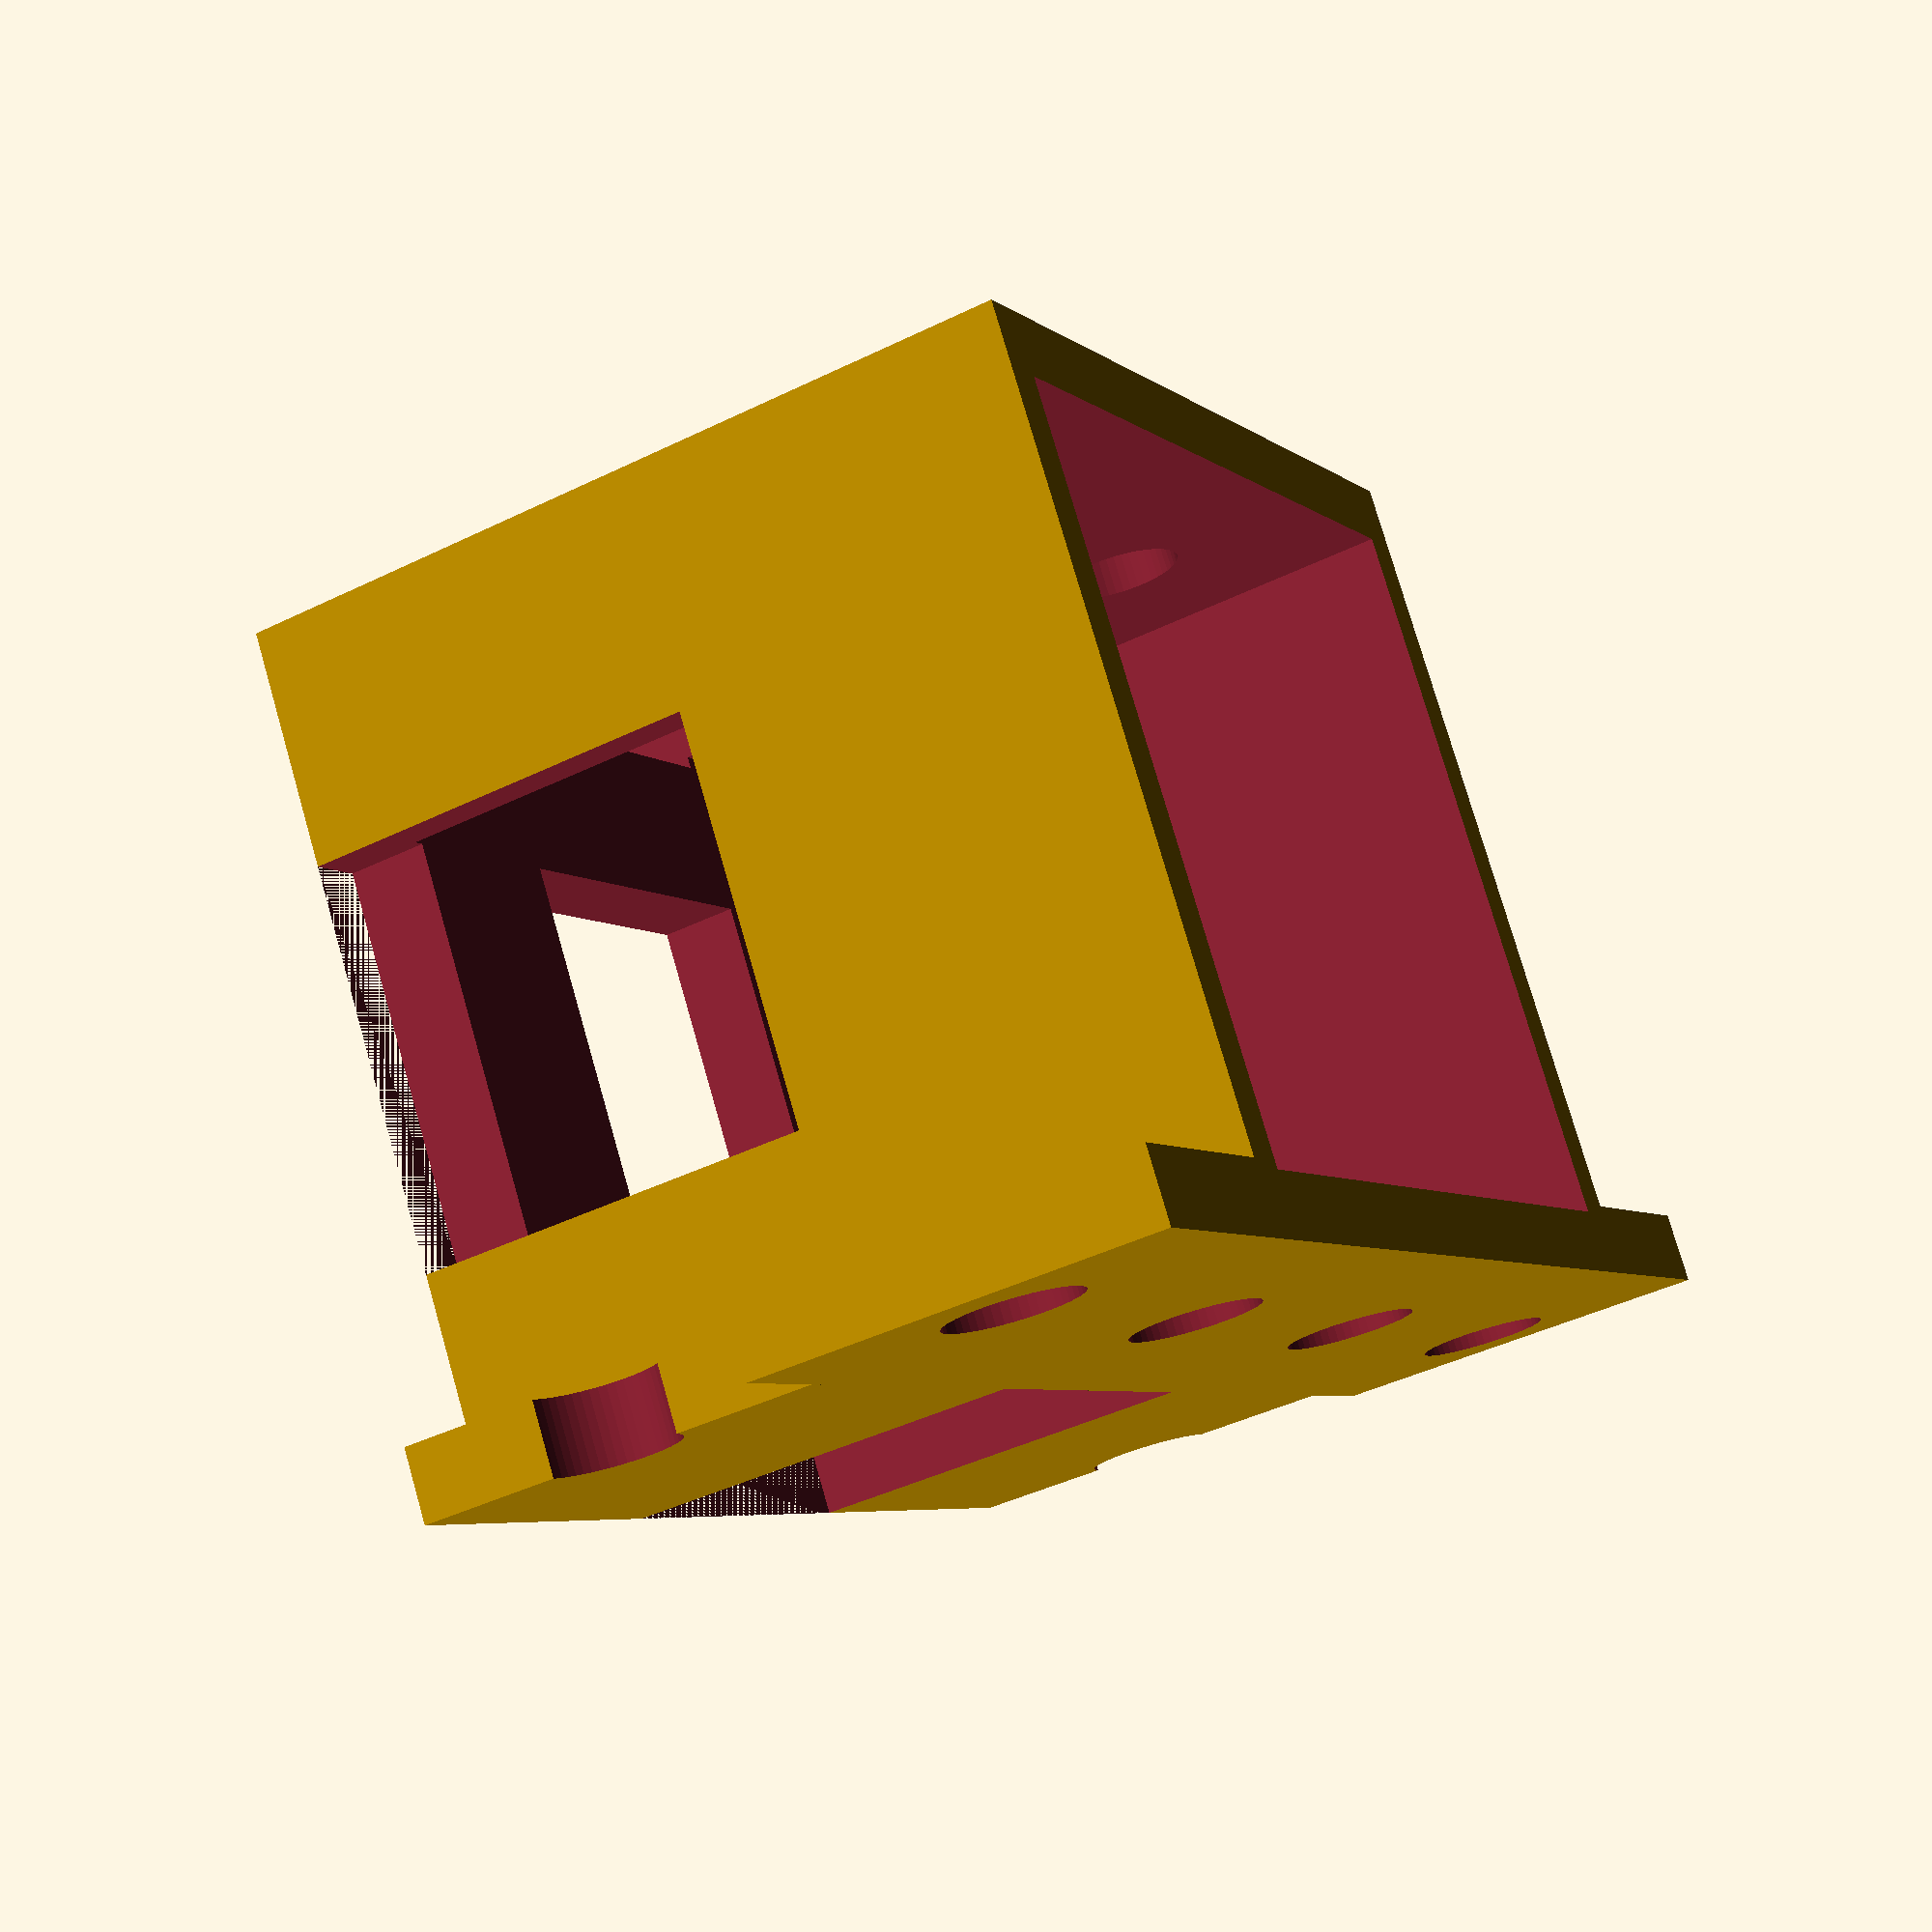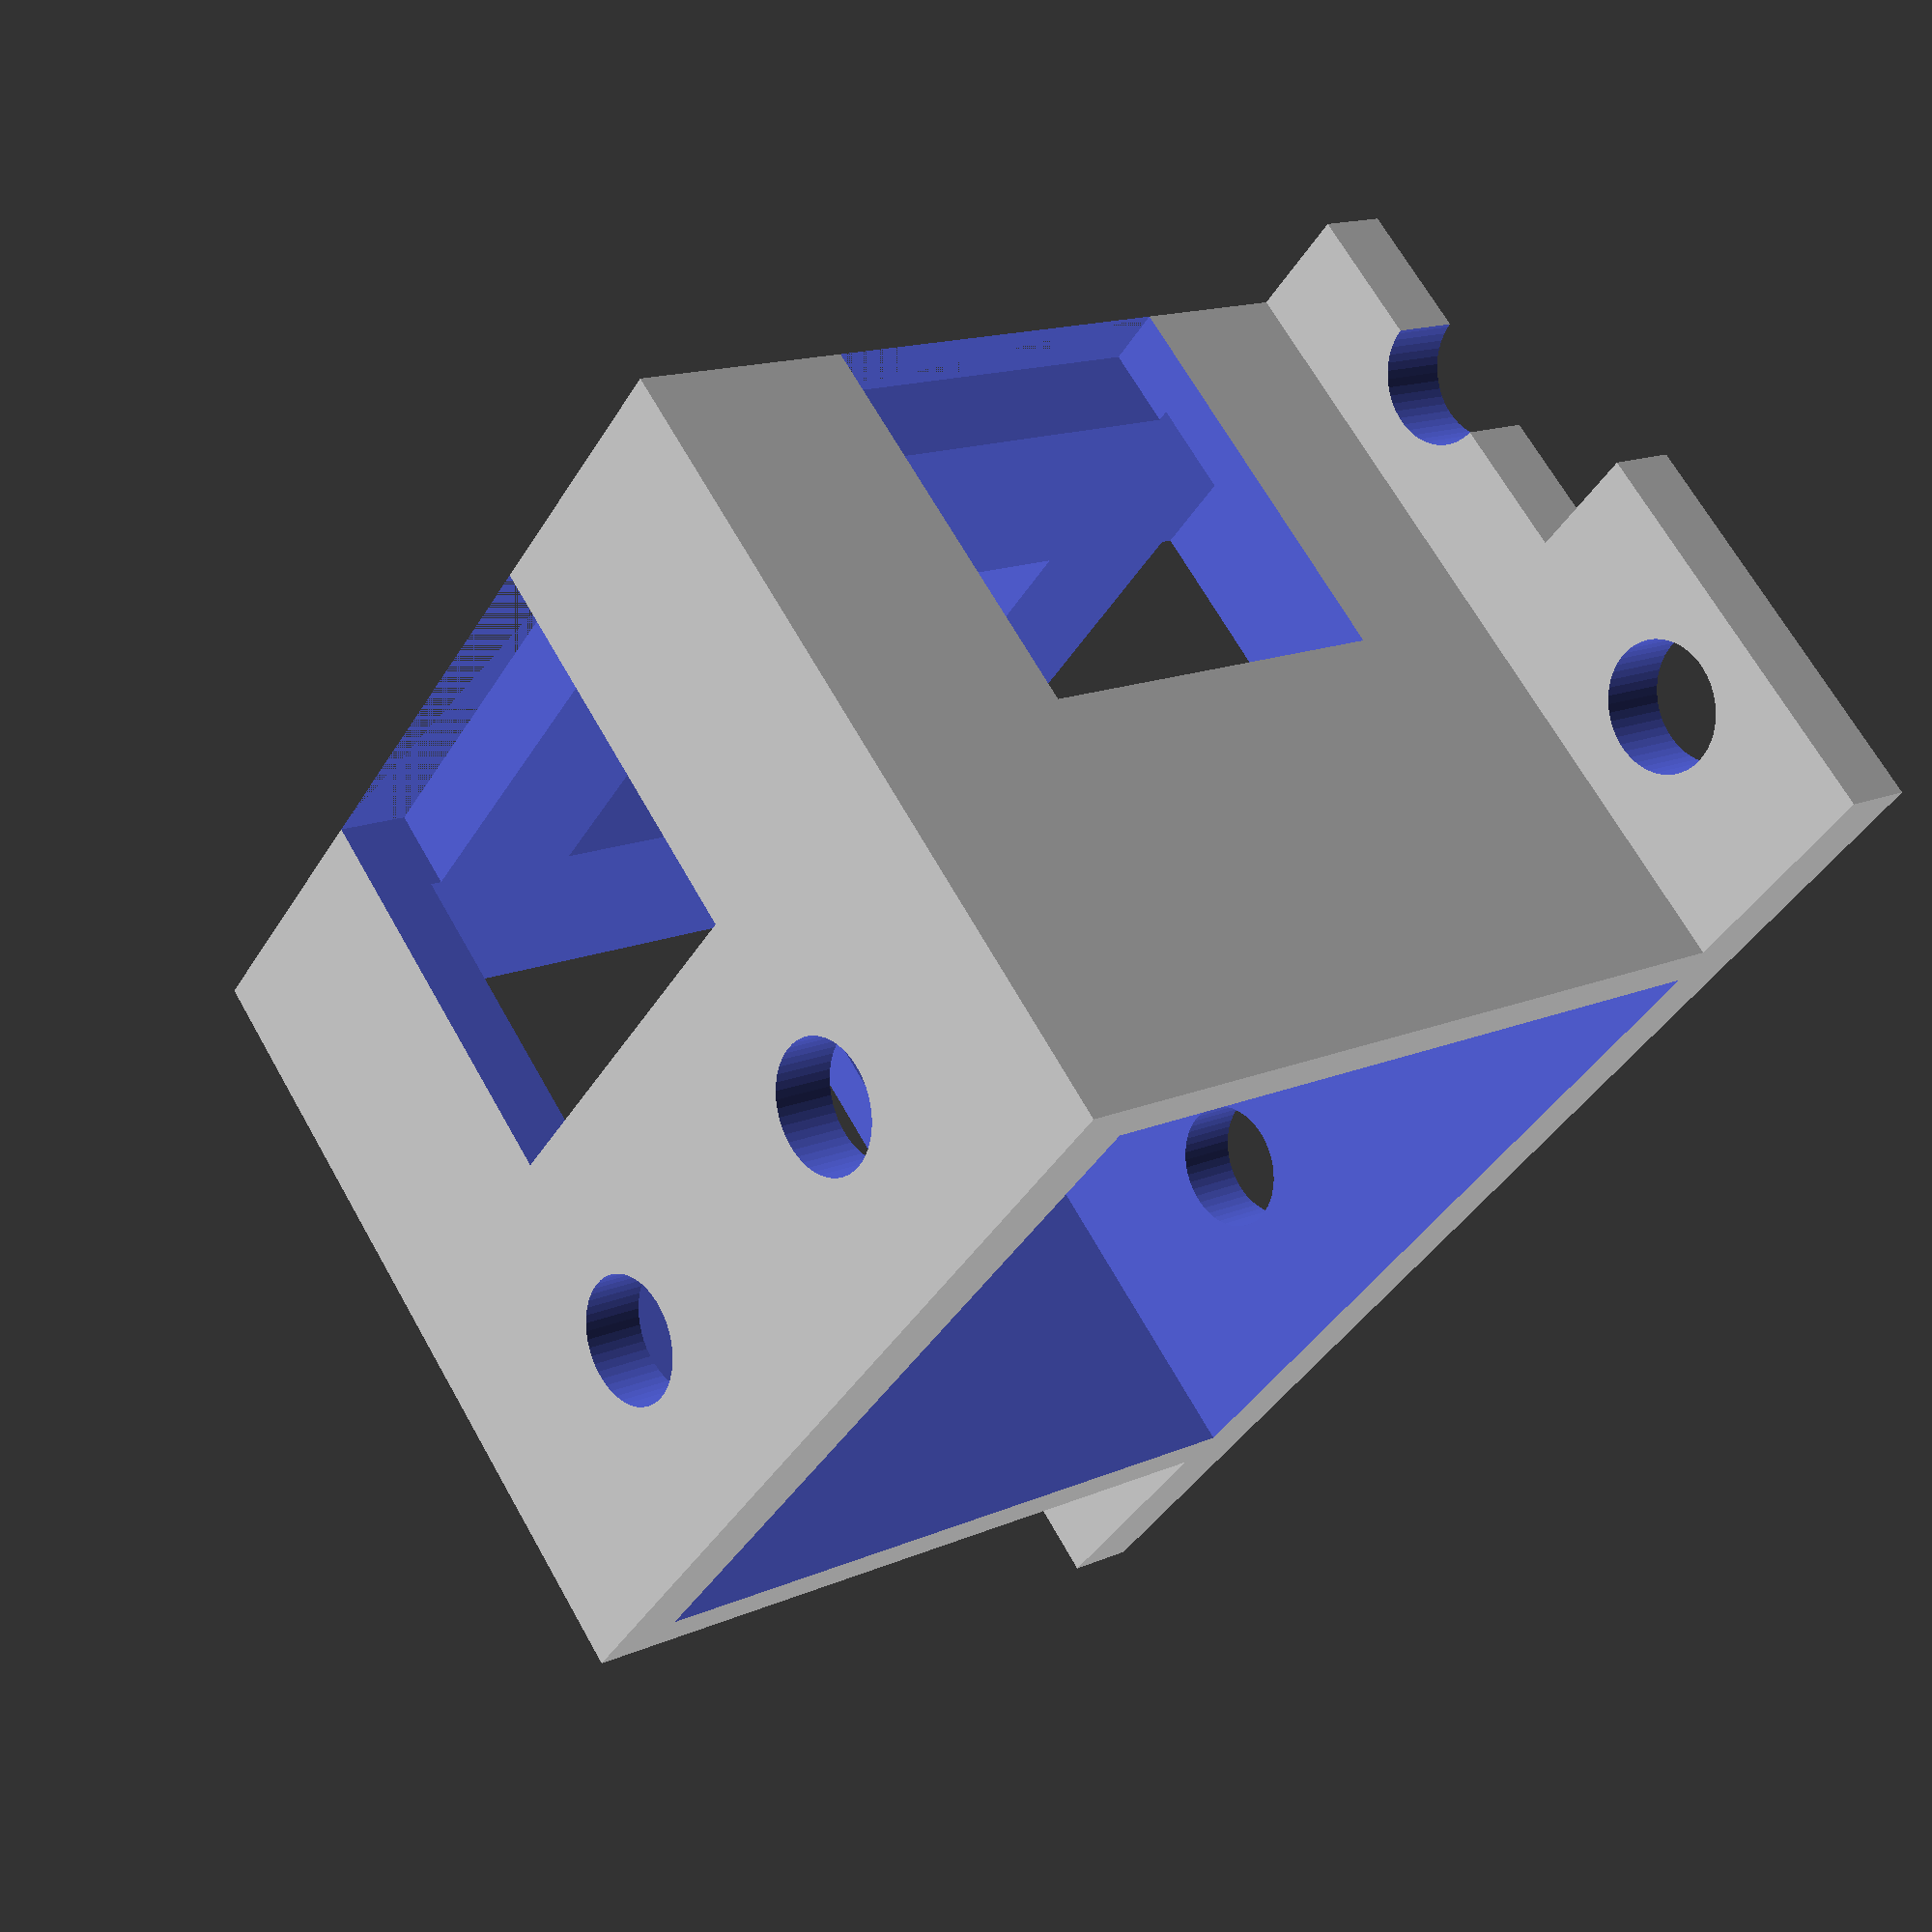
<openscad>

module bezier(h){
linear_extrude(height=h)polygon([
    for(t=[0:0.1:1.0])    [20*t*t, 40*(1-t)*(1-t)],
    [0, 0]
    ]);
}

module recthelper(rout, rin, height)
{
    difference(){
        translate([0,0,height/2])cube([rout,rout,height],center=true);
        translate([0,0,height/2])cylinder(height+0.01, r=rin,center=true,$fn=50);
    }
}

module screwhelper(rout, rin, height)
{
    difference(){
        translate([0,0,height/2])cylinder(height, r=rout,center=true,$fn=50);
        translate([0,0,height/2])cylinder(height+0.01, r=rin,center=true,$fn=50);
    }
}

module kuangkuang(sizex, sizey, sizez){
    difference(){
    translate([0,0,sizez/2])cube([sizex+2,sizey+2,sizez],center=true);
    translate([0,0,sizez/2])cube([sizex+0.01,sizey+0.01,sizez+0.01],center=true);
    translate([0,0,sizez/2])cube([sizex-6+0.01,sizey+2.01,sizez+0.01],center=true);
    translate([0,0,sizez/2])cube([sizex+2.01,sizey-6+0.01,sizez+0.01],center=true);
    }
}

module addon(size){
    difference(){
        cylinder(size, r=4.9,center=true,$fn=50);
        cylinder(size+0.01, r=2.5,center=true,$fn=50);
        translate([-2.5,-2.5,0])cube([5.1,5.1,size+0.01],center=true);
        translate([ 2.5, 2.5,0])cube([5.1,5.1,size+.01],center=true);
    }
}
module conn_xh254_real(){
    difference(){
    union(){
    //+special
    translate([-10,-11,5])cube([20,2,10], center=true);
    //xh254
    translate([0,0,5])cube([40,20,10],center=true);
    }

    //hole
    translate([ 20,0,0])cylinder(100,r=3.1,center=true,$fn=50);
    translate([  0,0,0])cylinder(100,r=3.1,center=true,$fn=50);
    translate([-20,0,0])cylinder(100,r=3.1,center=true,$fn=50);

    //-xh254.chargerside
    //.special+++
    translate([-10,9+0.5, 5.5])cube([   6,1.01,9.01],center=true);
    //translate([-10,9+0.5, 9])cube([12.4,1.01,2.01],center=true);
    translate([-10,8+0.5, 5.5])cube([12.4,1.01,9.01],center=true);
    //.special---
    //normal
    translate([-10,  -2+0.5, 5.5])cube([12.4,19,9.01],center=true);
    translate([-10,-12+0.5, 5.5])cube([9,1.01,9.01],center=true);

    //-xh254.batteryside
    translate([ 10,10-3/2, 5+2])cube([6,3.01,6.01],center=true);
    translate([ 10,0, 5+1])cube([8.2,15,8.01],center=true);
    translate([ 10,0-15/2+7/2, 5+1])cube([10.0,7.01,8.01],center=true);
    translate([ 10,0-15/2-0.5, 5+1])cube([8.0,1,8.01],center=true);
    translate([ 10,-9.01, 5.4])cube([13,2,9.21],center=true);
    }
}
module conn_xh254_upper(){
    //up.up.3pin
    translate([10,0,8])rotate([0,0,90])conn_xh254_real();

    //up.up.other
    difference(){
    translate([-10,0,18-5])cube([20,40,10],center=true);
    //hole
    translate([-10, 20,0])cylinder(100,r=3.1,center=true,$fn=50);
    translate([-10,  0,0])cylinder(100,r=3.1,center=true,$fn=50);
    translate([-10,-20,0])cylinder(100,r=3.1,center=true,$fn=50);
    //
    translate([-9, 10,18-9/2])cube([18,10,19.01],center=true);
    translate([-10, 0, 20-5-10/2])cube([10,10,10.01],center=true);
    translate([-9,-10,18-9/2])cube([18,10,19.01],center=true);
    }

    //up.down
    difference(){
    union(){
    //support
    translate([0,0,4])cube([40,40,8],center=true);
    }
    translate([-10, 20,0])cylinder(100,r=3.1,center=true,$fn=50);
    translate([-10,  0,0])cylinder(100,r=3.1,center=true,$fn=50);
    translate([-10,-20,0])cylinder(100,r=3.1,center=true,$fn=50);

    translate([ 10, 20,0])cylinder(100,r=3.1,center=true,$fn=50);
    translate([ 10,  0,0])cylinder(100,r=3.1,center=true,$fn=50);
    translate([ 10,-20,0])cylinder(100,r=3.1,center=true,$fn=50);
    //
    translate([0,0, 8])cube([32,32,16.01], center=true);
    translate([0,0, 8])cube([60,20,16.01], center=true);
    }
}
module conn_xh254_below()
{
    difference(){
        union(){
        translate([-10, 20-4/2,-5/2])cube([10,4,5], center=true);
        translate([-10, 20,0])cylinder(10,r=3,center=true,$fn=50);
        translate([ 10, 20-4/2,-5/2])cube([10,4,5], center=true);
        translate([ 10, 20,0])cylinder(10,r=3,center=true,$fn=50);
        
        translate([-10,-20+4/2,-5/2])cube([10,4,5], center=true);
        translate([-10,-20,0])cylinder(10,r=3,center=true,$fn=50);
        translate([ 10,-20+4/2,-5/2])cube([10,4,5], center=true);
        translate([ 10,-20,0])cylinder(10,r=3,center=true,$fn=50);
        }

        translate([0, 30,-5])cube([30,20,20], center=true);
        translate([0,-30,-5])cube([30,20,20], center=true);
    }

    //bot.up
    difference(){
    union(){
    //support
    translate([0,0,-5])cube([40,40,10],center=true);
    }
    translate([-10, 20,0])cylinder(100,r=3.1,center=true,$fn=50);
    translate([-10,  0,0])cylinder(100,r=3.1,center=true,$fn=50);
    translate([-10,-20,0])cylinder(100,r=3.1,center=true,$fn=50);

    translate([ 10, 20,0])cylinder(100,r=3.1,center=true,$fn=50);
    translate([ 10,  0,0])cylinder(100,r=3.1,center=true,$fn=50);
    translate([ 10,-20,0])cylinder(100,r=3.1,center=true,$fn=50);
    //
    translate([0,0,-8])cube([32,32,16.01], center=true);
    translate([0,0,-8])cube([60,20,16.01], center=true);
    }

    //bot.down.other
    difference(){
    translate([-10,0,-18+4])cube([20,40,8], center=true);
    //hole
    translate([10, 20,0])cylinder(100,r=3.1,center=true,$fn=50);
    translate([10,  0,0])cylinder(100,r=3.1,center=true,$fn=50);
    translate([10,-20,0])cylinder(100,r=3.1,center=true,$fn=50);
    //hole
    translate([-10, 20,0])cylinder(100,r=3.1,center=true,$fn=50);
    translate([-10,  0,0])cylinder(100,r=3.1,center=true,$fn=50);
    translate([-10,-20,0])cylinder(100,r=3.1,center=true,$fn=50);
    //
    translate([-9, 10,-18+8/2])cube([18,10,8.01],center=true);
    translate([-10, 0,-10-5/2])cube([10,10,5.01],center=true);
    translate([-9,-10,-18+8/2])cube([18,10,8.01],center=true);
    }

    //bot.down.2pin
    difference(){
    translate([10,0,-18+4])cube([20,40,8], center=true);
    //hole
    translate([10, 20,0])cylinder(100,r=3.1,center=true,$fn=50);
    translate([10,  0,0])cylinder(100,r=3.1,center=true,$fn=50);
    translate([10,-20,0])cylinder(100,r=3.1,center=true,$fn=50);
    //
    translate([15, 10,-18+6/2])cube([8,8,6.1], center=true);
    translate([15, 10,-18+6/2])cube([10.01,6,6.1], center=true);
    translate([5, 10,-18+6/2])cube([10.01,4,6.1], center=true);

    translate([15,-10,-18+6/2])cube([8,8,6.1], center=true);
    translate([15,-10,-18+6/2])cube([10.01,6,6.1], center=true);
    translate([5,-10,-18+6/2])cube([10.01,4,6.1], center=true);
    }
}
module conn_xh254(){
    conn_xh254_upper();
    conn_xh254_below();
}
module conn_bms_upper(){
    difference(){
    union(){
    translate([0,0,9])cube([40,40,18],center=true);
    }

    translate([-10, 20,0])cylinder(100,r=3.1,center=true,$fn=50);
    translate([-10,  0,0])cylinder(100,r=3.1,center=true,$fn=50);
    translate([-10,-20,0])cylinder(100,r=3.1,center=true,$fn=50);

    translate([ 10, 20,0])cylinder(100,r=3.1,center=true,$fn=50);
    translate([ 10,  0,0])cylinder(100,r=3.1,center=true,$fn=50);
    translate([ 10,-20,0])cylinder(100,r=3.1,center=true,$fn=50);

    translate([0, 0,0])cube([50,10,32],center=true);
    translate([0, 0,0])cube([28,20,32],center=true);
    translate([0, 0,0])cube([20,28,32],center=true);
    translate([0, 0,0])cube([10,50,32],center=true);
    }
}
module conn_bms_below(){
    difference(){
    union(){
    translate([0,0,-9])cube([40,40,18],center=true);
    }

    translate([-10, 20,0])cylinder(100,r=3.1,center=true,$fn=50);
    translate([-10,  0,0])cylinder(100,r=3.1,center=true,$fn=50);
    translate([-10,-20,0])cylinder(100,r=3.1,center=true,$fn=50);

    translate([ 10, 20,0])cylinder(100,r=3.1,center=true,$fn=50);
    translate([ 10,  0,0])cylinder(100,r=3.1,center=true,$fn=50);
    translate([ 10,-20,0])cylinder(100,r=3.1,center=true,$fn=50);

    translate([0, 0,0])cube([50,10,32],center=true);
    translate([0, 0,0])cube([28,20,32],center=true);
    translate([0, 0,0])cube([20,28,32],center=true);
    translate([0, 0,0])cube([10,50,32],center=true);
    }
}
module conn_bms(){
    conn_bms_upper();
    conn_bms_below();
}

module rpi(){
difference(){
    union(){
    translate([-24.5,20-62, 1])cylinder(2, r=3,center=true,$fn=50);
    translate([ 24.5,20-62, 1])cylinder(2, r=3,center=true,$fn=50);
    translate([-24.5, 20-4, 1])cylinder(2, r=3,center=true,$fn=50);
    translate([ 24.5, 20-4, 1])cylinder(2, r=3,center=true,$fn=50);
    }
    translate([-24.5,20-62, 1])cylinder(4, r=1.6,center=true,$fn=50);
    translate([ 24.5,20-62, 1])cylinder(4, r=1.6,center=true,$fn=50);
    translate([-24.5, 20-4, 1])cylinder(4, r=1.6,center=true,$fn=50);
    translate([ 24.5, 20-4, 1])cylinder(4, r=1.6,center=true,$fn=50);
}
}
module notprint_rpi(){
translate([0,-20,60])cube([55,88,36-4],center=true);
}

module notprint_rpizero(){
    difference(){
        translate([0,0,1])cube([30.5,65,2],center=true);
        translate([-58/2, 23/2, 0])cylinder(100, r=1.6,center=true,$fn=50);
        translate([ 58/2, 23/2, 0])cylinder(100, r=1.6,center=true,$fn=50);
        translate([-58/2,-23/2, 0])cylinder(100, r=1.6,center=true,$fn=50);
        translate([ 58/2,-23/2, 0])cylinder(100, r=1.6,center=true,$fn=50);
    }
}

module notprint_wavesharesensehat(){
    difference(){
        union(){
        translate([0,0,1])cube([30.5,65,2],center=true);
        translate([30.5/2-4,0,-2])cube([6,52,4],center=true);
        }
        translate([-58/2, 23/2, 0])cylinder(100, r=1.6,center=true,$fn=50);
        translate([ 58/2, 23/2, 0])cylinder(100, r=1.6,center=true,$fn=50);
        translate([-58/2,-23/2, 0])cylinder(100, r=1.6,center=true,$fn=50);
        translate([ 58/2,-23/2, 0])cylinder(100, r=1.6,center=true,$fn=50);
    }
}

module notprint_l298n(){
    difference(){
        union(){
        translate([0,0,1])cube([65,65,2],center=true);
        translate([0,-65/2+3+15/2,13])cube([53,15,20],center=true);
        translate([0,-65/2+(51+28)/2,2+11/2])cube([56,51-28,11],center=true);
        translate([-8, 65/2-(14+24)/2,2+13/2])cylinder(13, r=5,center=true,$fn=50);
        translate([ 8, 65/2-(14+24)/2,2+13/2])cylinder(13, r=5,center=true,$fn=50);
        }

        translate([-27.5, 65/2-5,0])cylinder(100, r=1.6,center=true,$fn=50);
        translate([ 27.5, 65/2-5,0])cylinder(100, r=1.6,center=true,$fn=50);
        translate([-14.5,-65/2+5,0])cylinder(100, r=1.6,center=true,$fn=50);
        translate([ 14.5,-65/2+5,0])cylinder(100, r=1.6,center=true,$fn=50);
    }
}

module batterypack(){
    translate([ 0,29,0])cube([40,20,40],center=true);
    translate([-10,0, 10])rotate([90,0,0])cylinder(65, r=9,center=true,$fn=50);
    translate([ 10,0, 10])rotate([90,0,0])cylinder(65, r=9,center=true,$fn=50);
    translate([-10,0,-10])rotate([90,0,0])cylinder(65, r=9,center=true,$fn=50);
    translate([ 10,0,-10])rotate([90,0,0])cylinder(65, r=9,center=true,$fn=50);
    translate([ 0,-29,0])cube([40,20,40],center=true);
}
module notprint_battery(){
    translate([-75, 0,-25])batterypack();
    translate([ 75, 0,-25])batterypack();
}


module wheel(){
    rotate([0,90,0])cylinder(25, r=65/2,center=true,$fn=50);
}
module notprint_wheel(){
    translate([-100,0,0])wheel();
    translate([ 100,0,0])wheel();
}

module bot_seperater_above()
{
    //zhu zi
difference(){
    translate([0,0, 2+21/2])cube([80,80,21],center=true);
    //
    translate([0,0, 2+16])cube([60,90,32],center=true);
    translate([0,0, 2+16])cube([90,60,32],center=true);
    //
    translate([0,0, 2+25/2])cube([76,64,25],center=true);
    translate([0,0, 2+25/2])cube([64,76,25],center=true);
    //corner
    translate([-40+5, 40-5,1])cylinder(50, r=1.6,center=true,$fn=50);
    translate([ 40-5, 40-5,1])cylinder(50, r=1.6,center=true,$fn=50);
    translate([-40+5,-40+5,1])cylinder(50, r=1.6,center=true,$fn=50);
    translate([ 40-5,-40+5,1])cylinder(50, r=1.6,center=true,$fn=50);
    //corner
    translate([-40+5, 40-5,23-1])cylinder(2.01, r=3.1,center=true,$fn=50);
    translate([ 40-5, 40-5,23-1])cylinder(2.01, r=3.1,center=true,$fn=50);
    translate([-40+5,-40+5,23-1])cylinder(2.01, r=3.1,center=true,$fn=50);
    translate([ 40-5,-40+5,23-1])cylinder(2.01, r=3.1,center=true,$fn=50);
}

    //+pizero hole
    translate([ 49/2, 58/2, 2])screwhelper(4, 1.6, 2);
    translate([-49/2, 58/2, 2])screwhelper(4, 1.6, 2);
    translate([ 49/2,-58/2, 2])screwhelper(4, 1.6, 2);
    translate([-49/2,-58/2, 2])screwhelper(4, 1.6, 2);
difference(){
    union(){
    translate([0,0, 1])cube([80,80,2],center=true);
    }
    //hole @ 35
    translate([-40+5, 40-5,1])cylinder(2.01, r=3.1,center=true,$fn=50);
    translate([ 40-5, 40-5,1])cylinder(2.01, r=3.1,center=true,$fn=50);
    translate([-40+5,-40+5,1])cylinder(2.01, r=3.1,center=true,$fn=50);
    translate([ 40-5,-40+5,1])cylinder(2.01, r=3.1,center=true,$fn=50);
    //
    translate([-40+5, 40-5,1])cylinder(10, r=1.6,center=true,$fn=50);
    translate([ 40-5, 40-5,1])cylinder(10, r=1.6,center=true,$fn=50);
    translate([-40+5,-40+5,1])cylinder(10, r=1.6,center=true,$fn=50);
    translate([ 40-5,-40+5,1])cylinder(10, r=1.6,center=true,$fn=50);
    //hole @ x,y
    translate([ 0, 40-5,1])cylinder(10, r=4,center=true,$fn=50);
    translate([ 0,-40+5,1])cylinder(10, r=4,center=true,$fn=50);
    translate([-40+5, 0,1])cylinder(10, r=4,center=true,$fn=50);
    translate([ 40-5, 0,1])cylinder(10, r=4,center=true,$fn=50);
    //-pi3 hole
    translate([-24.5, 58/2, 1])cylinder(99, r=2.6,center=true,$fn=50);
    translate([ 24.5, 58/2, 1])cylinder(99, r=2.6,center=true,$fn=50);
    translate([-24.5,-58/2, 1])cylinder(99, r=2.6,center=true,$fn=50);
    translate([ 24.5,-58/2, 1])cylinder(99, r=2.6,center=true,$fn=50);
    /*
    //-pizero hole
    translate([-20-23/2, 58/2,1])cylinder(2.01, r=3,center=true,$fn=50);
    translate([-20+23/2, 58/2,1])cylinder(2.01, r=3,center=true,$fn=50);
    translate([-20-23/2,-58/2,1])cylinder(2.01, r=3,center=true,$fn=50);
    translate([-20+23/2,-58/2,1])cylinder(2.01, r=3,center=true,$fn=50);
    //-sensehat hole
    translate([ 20-23/2, 58/2,1])cylinder(2.01, r=3,center=true,$fn=50);
    translate([ 20+23/2, 58/2,1])cylinder(2.01, r=3,center=true,$fn=50);
    translate([ 20-23/2,-58/2,1])cylinder(2.01, r=3,center=true,$fn=50);
    translate([ 20+23/2,-58/2,1])cylinder(2.01, r=3,center=true,$fn=50);
    //-rpi 40pin
    translate([-20+23/2,0,-10-2])cube([5.8,52-0.4,40],center=true);
    //-sensehat 40pin
    translate([ 20+23/2,0,-10-2])cube([5.8,52-0.4,40],center=true);
    */
    //-l298n hole
    translate([-27.5, 65/2-5.3, 1])cylinder(2.01, r=3,center=true,$fn=50);
    translate([ 27.5, 65/2-5.3, 1])cylinder(2.01, r=3,center=true,$fn=50);
    translate([-14.5, 65/2-5.3, 1])cylinder(2.01, r=3,center=true,$fn=50);
    translate([ 14.5, 65/2-5.3, 1])cylinder(2.01, r=3,center=true,$fn=50);
    translate([-27.5,-65/2+5.3, 1])cylinder(2.01, r=3,center=true,$fn=50);
    translate([ 27.5,-65/2+5.3, 1])cylinder(2.01, r=3,center=true,$fn=50);
    translate([-14.5,-65/2+5.3, 1])cylinder(2.01, r=3,center=true,$fn=50);
    translate([ 14.5,-65/2+5.3, 1])cylinder(2.01, r=3,center=true,$fn=50);
}
}

module bot_seperater_below()
{
    difference(){
    translate([0,0,-2-8])cube([80,80,16],center=true);
    translate([0,0,-2-8])cube([64,76,20],center=true);
    translate([0,0,-2-8])cube([76,64,20],center=true);
    translate([0,0,-2-16])cube([60,90,32],center=true);
    translate([0,0,-2-16])cube([90,60,32],center=true);
    //corner
    translate([-40+5, 40-5,1])cylinder(50, r=1.6,center=true,$fn=50);
    translate([ 40-5, 40-5,1])cylinder(50, r=1.6,center=true,$fn=50);
    translate([-40+5,-40+5,1])cylinder(50, r=1.6,center=true,$fn=50);
    translate([ 40-5,-40+5,1])cylinder(50, r=1.6,center=true,$fn=50);
    //corner
    translate([-40+5, 40-5,-18+1])cylinder(2.01, r=3.1,center=true,$fn=50);
    translate([ 40-5, 40-5,-18+1])cylinder(2.01, r=3.1,center=true,$fn=50);
    translate([-40+5,-40+5,-18+1])cylinder(2.01, r=3.1,center=true,$fn=50);
    translate([ 40-5,-40+5,-18+1])cylinder(2.01, r=3.1,center=true,$fn=50);
    }

    difference(){
    translate([0,0,-1])cube([80,80,2],center=true);
    //corner
    translate([-40+5, 40-5,-1])cylinder(2.01, r=3.1,center=true,$fn=50);
    translate([ 40-5, 40-5,-1])cylinder(2.01, r=3.1,center=true,$fn=50);
    translate([-40+5,-40+5,-1])cylinder(2.01, r=3.1,center=true,$fn=50);
    translate([ 40-5,-40+5,-1])cylinder(2.01, r=3.1,center=true,$fn=50);
    //
    translate([ 0, 40-5,1])cylinder(10, r=4,center=true,$fn=50);
    translate([ 0,-40+5,1])cylinder(10, r=4,center=true,$fn=50);
    translate([-40+5, 0,1])cylinder(10, r=4,center=true,$fn=50);
    translate([ 40-5, 0,1])cylinder(10, r=4,center=true,$fn=50);
    //-l298n hole
    translate([-27.5, 65/2-5.3,-1])cylinder(2.01, r=3,center=true,$fn=50);
    translate([ 27.5, 65/2-5.3,-1])cylinder(2.01, r=3,center=true,$fn=50);
    translate([-14.5, 65/2-5.3,-1])cylinder(2.01, r=3,center=true,$fn=50);
    translate([ 14.5, 65/2-5.3,-1])cylinder(2.01, r=3,center=true,$fn=50);
    translate([-27.5,-65/2+5.3,-1])cylinder(2.01, r=3,center=true,$fn=50);
    translate([ 27.5,-65/2+5.3,-1])cylinder(2.01, r=3,center=true,$fn=50);
    translate([-14.5,-65/2+5.3,-1])cylinder(2.01, r=3,center=true,$fn=50);
    translate([ 14.5,-65/2+5.3,-1])cylinder(2.01, r=3,center=true,$fn=50);
    }

    //-l298n hole
    //translate([-27.5, 65/2-5.3,-4])screwhelper(4, 1.6, 2);
    //translate([ 27.5, 65/2-5.3,-4])screwhelper(4, 1.6, 2);
    translate([-14.5, 65/2-5.3,-4])screwhelper(4, 1.6, 2);
    translate([ 14.5, 65/2-5.3,-4])screwhelper(4, 1.6, 2);
    translate([-27.5,-65/2+5.3,-4])screwhelper(4, 1.6, 2);
    translate([ 27.5,-65/2+5.3,-4])screwhelper(4, 1.6, 2);
    //translate([-14.5,-65/2+5.3,-4])screwhelper(4, 1.6, 2);
    //translate([ 14.5,-65/2+5.3,-4])screwhelper(4, 1.6, 2);
}

module battpack_holder_left()
{
    //battpack left
    difference(){
	translate([-75, 0, 25])cube([50,80+4,46],center=true);
        //batt body
	    translate([-75, 0, 25])cube([55,80,42],center=true);
        //hole y
        translate([-75, 0, 25])rotate([90,0,0])cylinder(1000, r=1.6,center=true,$fn=50);
        //hole z
        translate([-75+25/2, 25,0])cylinder(100, r=3,center=true,$fn=50);
        translate([-75+25/2,  0,0])cylinder(100, r=3,center=true,$fn=50);
        translate([-75+25/2,-25,0])cylinder(100, r=3,center=true,$fn=50);
        translate([-75-25/2, 25,0])cylinder(100, r=3,center=true,$fn=50);
        translate([-75-25/2,  0,0])cylinder(100, r=3,center=true,$fn=50);
        translate([-75-25/2,-25,0])cylinder(100, r=3,center=true,$fn=50);
    }
}
module battpack_holder_right()
{
    //battpack right
    difference(){
	translate([ 75, 0, 25])cube([50,80+4,46],center=true);
        //batt body
	    translate([ 75, 0, 25])cube([55,80,42],center=true);
        //hole y
        translate([ 75, 0, 25])rotate([90,0,0])cylinder(1000, r=1.6,center=true,$fn=50);
        //hole z
        translate([ 75+25/2, 25,0])cylinder(100, r=3,center=true,$fn=50);
        translate([ 75+25/2,  0,0])cylinder(100, r=3,center=true,$fn=50);
        translate([ 75+25/2,-25,0])cylinder(100, r=3,center=true,$fn=50);
        translate([ 75-25/2, 25,0])cylinder(100, r=3,center=true,$fn=50);
        translate([ 75-25/2,  0,0])cylinder(100, r=3,center=true,$fn=50);
        translate([ 75-25/2,-25,0])cylinder(100, r=3,center=true,$fn=50);
    }
}

module battpack_test(){
    difference(){
    union(){
    translate([0, 0, 5/2])cube([50, 100, 5],center=true);
    translate([0, 0, 25/2])cube([50, 84, 25],center=true);
    }
    //1865
    translate([0, 0, 25])cube([40.4, 80.4, 40.4],center=true);
    //4680
    translate([0, 0, 25])rotate([90,0,0])cylinder(80, r=46.8/2,center=true,$fn=50);
    //batt hole z
    translate([0, 0, 25])cube([40, 40, 49.6],center=true);
    //batt hole y
    translate([0, 0, 25])rotate([90,0,0])cylinder(99, r=1.6,center=true,$fn=50);
    //batt hole x
    for(y=[-50:12.5:50]){
        //left
        translate([0, y, 25/2])rotate([0,90,0])cylinder(46, r=3,center=true,$fn=50);
        translate([0, y, 25/2])rotate([0,90,0])cylinder(99, r=1.6,center=true,$fn=50);
    }
    //wire tunnel left
    for(y=[-40:40:40]){
    translate([ 25, y, 25])cube([10, 10, 10],center=true);
    translate([-25, y, 25])cube([10, 10, 10],center=true);
    }
    //wire tunnel right
    for(y=[-40:40:40]){
    translate([ 25, y, 25])cube([10, 10, 10],center=true);
    translate([-25, y, 25])cube([10, 10, 10],center=true);
    }

    //-left right hole
    for(y=[-37.5:12.5:37.5]){
    for(x=[-12.5:12.5:12.5]){
        translate([x,y,0])cylinder(1000, r=1.6,center=true,$fn=50);
        translate([x,y,2+8/2])cylinder(8, r=3,center=true,$fn=50);
    }
    }

    //special hole
    translate([25-5,-50+5,0])cylinder(1000, r=1.6,center=true,$fn=50);

    }//difference
}
module battpack_oneside(){
    battpack_test();
    translate([0,0,50])mirror([0,0,1])battpack_test();
}

motorwidth = 23;
thatsize = (40-motorwidth)/2;

module motorseat(){
    difference(){
    translate([0, 12.5, 4/2])cube([motorwidth,25,4],center=true);

    //shaft hole
    translate([0,0,0])cylinder(99, r=4,center=true,$fn=50);

    //fixer hole
    translate([0, 0+11.5,0])cylinder(99, r=2.2,center=true,$fn=50);

    //screw hole
    translate([-8.6, 0+21,0])cylinder(99, r=1.6,center=true,$fn=50);
    translate([ 8.6, 0+21,0])cylinder(99, r=1.6,center=true,$fn=50);

    translate([-8.6, 0+21,2/2])cylinder(2.01, r=3,center=true,$fn=50);
    translate([ 8.6, 0+21,2/2])cylinder(2.01, r=3,center=true,$fn=50);
    }
}

module bot_motorseat_helper()
{
    difference(){
    cube([25,25,thatsize],center=true);

    translate([0, 0, thatsize/2-3/2])cylinder(h=3.01,r=5,center=true,$fn=50);
    translate([0, 0, 0])cylinder(h=17,r=1.6,center=true,$fn=50);
    translate([0, 0,-thatsize/2+3/2])cylinder(h=3.01,r=5,center=true,$fn=50);
    }
}
module bot_motorseat_leftnear(){
    translate([-75+12.5, -75+12.5, -5-thatsize/2])bot_motorseat_helper();
    translate([-75+12.5, -75-12.5, -5-thatsize/2])bot_motorseat_helper();

    translate([-50-10,-100,-25])rotate([0,-90,0])motorseat();

    translate([-75+12.5, -75+12.5, -45+2+thatsize/2])bot_motorseat_helper();
    translate([-75+12.5, -75-12.5, -45+2+thatsize/2])bot_motorseat_helper();
}
module bot_motorseat(){
    bot_motorseat_leftnear();
}
sizeofmotor = 22.4;
module bot_battery(){
    //left,right
    difference(){
        union(){
        translate([-40-2/2,  20-10/2, 20+10/2])cube([2, 9, 10],center=true);
        translate([-40-2/2,  10-10/2, 20+10/2])cube([2, 9, 10],center=true);
        translate([-40-2/2,   0-10/2, 20+10/2])cube([2, 9, 10],center=true);
        translate([-40-2/2, -20+10/2, 20+10/2])cube([2, 9, 10],center=true);
        translate([ 40+2/2,  20-10/2, 20+10/2])cube([2, 9, 10],center=true);
        translate([ 40+2/2,  10-10/2, 20+10/2])cube([2, 9, 10],center=true);
        translate([ 40+2/2,   0-10/2, 20+10/2])cube([2, 9, 10],center=true);
        translate([ 40+2/2, -20+10/2, 20+10/2])cube([2, 9, 10],center=true);
        }
        translate([0, 20-5, 20+5])rotate([0,90,0])cylinder(h=100,r=1.5,center=true,$fn=50);
        translate([0, 10-5, 20+5])rotate([0,90,0])cylinder(h=100,r=1.5,center=true,$fn=50);
        translate([0,  0-5, 20+5])rotate([0,90,0])cylinder(h=100,r=1.5,center=true,$fn=50);
        translate([0,-20+5, 20+5])rotate([0,90,0])cylinder(h=100,r=1.5,center=true,$fn=50);
    }
    //near,far
    difference(){
        union(){
        translate([ 40-10/2, -20- 2/2, 20+10/2])cube([9, 2, 10],center=true);
        translate([ 30-10/2, -20- 2/2, 20+10/2])cube([9, 2, 10],center=true);
        translate([ 20-10/2, -20- 2/2, 20+10/2])cube([9, 2, 10],center=true);
        translate([ 10-10/2, -20- 2/2, 20+10/2])cube([9, 2, 10],center=true);
        translate([  0-10/2, -20- 2/2, 20+10/2])cube([9, 2, 10],center=true);
        translate([-10-10/2, -20- 2/2, 20+10/2])cube([9, 2, 10],center=true);
        translate([-20-10/2, -20- 2/2, 20+10/2])cube([9, 2, 10],center=true);
        translate([-30-10/2, -20- 2/2, 20+10/2])cube([9, 2, 10],center=true);
        //
        translate([ 40-10/2,  20+ 2/2, 20+10/2])cube([9, 2, 10],center=true);
        translate([ 30-10/2,  20+ 2/2, 20+10/2])cube([9, 2, 10],center=true);
        translate([ 20-10/2,  20+ 2/2, 20+10/2])cube([9, 2, 10],center=true);
        translate([ 10-10/2,  20+ 2/2, 20+10/2])cube([9, 2, 10],center=true);
        translate([  0-10/2,  20+ 2/2, 20+10/2])cube([9, 2, 10],center=true);
        translate([-10-10/2,  20+ 2/2, 20+10/2])cube([9, 2, 10],center=true);
        translate([-20-10/2,  20+ 2/2, 20+10/2])cube([9, 2, 10],center=true);
        translate([-30-10/2,  20+ 2/2, 20+10/2])cube([9, 2, 10],center=true);
        }
        translate([-40+5, 0, 20+5])rotate([90,0,0])cylinder(h=100,r=1.5,center=true,$fn=50);
        translate([-30+5, 0, 20+5])rotate([90,0,0])cylinder(h=100,r=1.5,center=true,$fn=50);
        translate([-20+5, 0, 20+5])rotate([90,0,0])cylinder(h=100,r=1.5,center=true,$fn=50);
        translate([-10+5, 0, 20+5])rotate([90,0,0])cylinder(h=100,r=1.5,center=true,$fn=50);
        translate([  0+5, 0, 20+5])rotate([90,0,0])cylinder(h=100,r=1.5,center=true,$fn=50);
        translate([ 10+5, 0, 20+5])rotate([90,0,0])cylinder(h=100,r=1.5,center=true,$fn=50);
        translate([ 20+5, 0, 20+5])rotate([90,0,0])cylinder(h=100,r=1.5,center=true,$fn=50);
        translate([ 30+5, 0, 20+5])rotate([90,0,0])cylinder(h=100,r=1.5,center=true,$fn=50);
    }
/*
    translate([-15, -20-2.5/2, 20+5/2])cube([20, 2.5, 5],center=true);
    translate([ 15, -20-2.5/2, 20+5/2])cube([20, 2.5, 5],center=true);

    translate([-40-2.5/2, 0, 20+5/2])cube([2.5, 10, 5],center=true);
    translate([ 40+2.5/2, 0, 20+5/2])cube([2.5, 10, 5],center=true);
*/
    //battery
    difference(){
        union(){
        translate([0, 20,-20])rotate([0,90,0])cylinder(h=80,r=2.5,center=true,$fn=50);
        translate([0,  0,-20])rotate([0,90,0])cylinder(h=80,r=2.5,center=true,$fn=50);
        translate([0,-20,-20])rotate([0,90,0])cylinder(h=80,r=2.5,center=true,$fn=50);
        }
        translate([0, 0,-20-10/2])cube([100, 50, 10],center=true);
    }
    difference(){
    translate([0, 0, 0])cube([85, 45, 40],center=true);
    translate([0, 0,25])cube([80, 40, 40],center=true);
    translate([0, 0, 0])cube([80, 40, 40],center=true);
    translate([  0, 0, 0])rotate([  0,90,0])cylinder(h=100,r=10,center=true,$fn=50);
    //
    translate([ 30, 0, 0])rotate([-90, 0,0])cylinder(h=100,r=10,center=true,$fn=50);
    translate([  0, 0, 0])rotate([ 90, 0,0])cylinder(h=100,r=10,center=true,$fn=50);
    translate([-30, 0, 0])rotate([-90, 0,0])cylinder(h=100,r=10,center=true,$fn=50);
    }

}
module bot_motorseat_connector(){
    bot_battery();

    //left motor
    translate([-60, 0,0])rotate([90,0,-90])motorseat();
    hull(){
        translate([-40-2.5,-20+(20-sizeofmotor/2)/2, 0])cube([0.001,20-sizeofmotor/2,40],center=true);
        translate([-70,-sizeofmotor/2, 0])cube([0.001,0.001,40],center=true);
    }
    hull(){
        translate([-40-2.5, 20-(20-sizeofmotor/2)/2, 0])cube([0.001,20-sizeofmotor/2,40],center=true);
        translate([-70, sizeofmotor/2, 0])cube([0.001,0.001,40],center=true);
    }

    //right motor
    translate([ 60, 0,0])rotate([90,0, 90])motorseat();
    hull(){
        translate([ 40+2.5,-20+(20-sizeofmotor/2)/2, 0])cube([0.001,20-sizeofmotor/2,40],center=true);
        translate([ 70,-sizeofmotor/2, 0])cube([0.001,0.001,40],center=true);
    }
    hull(){
        translate([ 40+2.5, 20-(20-sizeofmotor/2)/2, 0])cube([0.001,20-sizeofmotor/2,40],center=true);
        translate([ 70, sizeofmotor/2, 0])cube([0.001,0.001,40],center=true);
    }
}
module bot_motorseat_stepper(){
    bot_battery();

    //left
    difference(){
    translate([-65+2.5/2, 0, 0])cube([42.5, 45, 40],center=true);
    translate([-65+2.5/2, 0,0])cube([37.5, 42, 1000],center=true);
    //translate([-50, 0,  0])rotate([90, 0, 0])cylinder(h=100,r=1.5,center=true,$fn=50);
    //translate([-60, 0, 10])rotate([90, 0, 0])cylinder(h=100,r=1.5,center=true,$fn=50);
    translate([-60, 0,  0])rotate([90, 0, 0])cylinder(h=100,r=10,center=true,$fn=50);
    //translate([-60, 0,-10])rotate([90, 0, 0])cylinder(h=100,r=1.5,center=true,$fn=50);
    //translate([-70,  0, 0])rotate([90, 0, 0])cylinder(h=100,r=1.5,center=true,$fn=50);

    translate([-90,  22.5,  0])rotate([90, 0, 0])cylinder(h=3,r=10,center=true,$fn=50);
    translate([-90, -22.5,  0])rotate([90, 0, 0])cylinder(h=3,r=10,center=true,$fn=50);

    translate([-80, 31/2, 31/2])rotate([0, 90, 0])cylinder(h=20,r=1.5,center=true,$fn=50);
    translate([-80,-31/2, 31/2])rotate([0, 90, 0])cylinder(h=20,r=1.5,center=true,$fn=50);
    translate([-80, 31/2,-31/2])rotate([0, 90, 0])cylinder(h=20,r=1.5,center=true,$fn=50);
    translate([-80,-31/2,-31/2])rotate([0, 90, 0])cylinder(h=20,r=1.5,center=true,$fn=50);
    translate([-80, 0, 0])rotate([0, 90, 0])cylinder(h=20,r=23/2,center=true,$fn=50);
    translate([-80, 0, -20])cube([20, 23, 42],center=true);

    translate([-45+2.5/2, 0, 0])cube([2.6, 20, 100],center=true);
    }
    //right
    difference(){
    translate([ 65-2.5/2, 0, 0])cube([42.5, 45, 40],center=true);
    translate([ 65-2.5/2, 0,0])cube([37.5, 42, 1000],center=true);
    //translate([ 50, 0, 0])rotate([90, 0, 0])cylinder(h=100,r=1.5,center=true,$fn=50);
    //translate([ 60, 0, 10])rotate([90, 0, 0])cylinder(h=100,r=1.5,center=true,$fn=50);
    translate([ 60, 0,  0])rotate([90, 0, 0])cylinder(h=100,r=10,center=true,$fn=50);
    //translate([ 60, 0,-10])rotate([90, 0, 0])cylinder(h=100,r=1.5,center=true,$fn=50);
    //translate([ 70, 0, 0])rotate([90, 0, 0])cylinder(h=100,r=1.5,center=true,$fn=50);

    translate([ 90,  22.5,  0])rotate([90, 0, 0])cylinder(h=3,r=10,center=true,$fn=50);
    translate([ 90, -22.5,  0])rotate([90, 0, 0])cylinder(h=3,r=10,center=true,$fn=50);

    translate([80, 31/2, 31/2])rotate([0, 90, 0])cylinder(h=20,r=1.5,center=true,$fn=50);
    translate([80,-31/2, 31/2])rotate([0, 90, 0])cylinder(h=20,r=1.5,center=true,$fn=50);
    translate([80, 31/2,-31/2])rotate([0, 90, 0])cylinder(h=20,r=1.5,center=true,$fn=50);
    translate([80,-31/2,-31/2])rotate([0, 90, 0])cylinder(h=20,r=1.5,center=true,$fn=50);
    translate([80, 0, 0])rotate([0, 90, 0])cylinder(h=20,r=23/2,center=true,$fn=50);
    translate([80, 0, -20])cube([20, 23, 42],center=true);

    translate([ 45-2.5/2, 0, 0])cube([2.6, 20, 100],center=true);
    }
}
module bot_motorseat_connector1(){
/*
    //top
    translate([ 75-12.5, -62.5, -2-10])screwhelper(4, 1.6, 10);
    translate([ 50-12.5, -62.5, -2-2])screwhelper(4, 1.6, 2);
    translate([-50+12.5, -62.5, -2-2])screwhelper(4, 1.6, 2);
    translate([-75+12.5, -62.5, -2-10])screwhelper(4, 1.6, 10);
    //bot
    translate([ 75-12.5, -62.5, -50+2])screwhelper(4, 1.6, 10);
    translate([ 50-12.5, -62.5, -50+2])screwhelper(4, 1.6, 2);
    translate([-50+12.5, -62.5, -50+2])screwhelper(4, 1.6, 2);
    translate([-75+12.5, -62.5, -50+2])screwhelper(4, 1.6, 10);
*/
    difference(){
    union(){
    //top
    translate([0, -62.5, -1])cube([52,25,2],center=true);
    //mid
    translate([0, -50-2/2, -25])cube([100,2,36],center=true);
    translate([0, -50-2/2, -25])cube([80,2,42],center=true);
    translate([0, -50-2/2, -25])cube([66,2,46],center=true);
    //side 100 leftright
    //translate([-100+10/2, -50-2/2, -25])cube([10,2,50],center=true);
    //translate([ 100-10/2, -50-2/2, -25])cube([10,2,50],center=true);
    //side 50 leftright
    //translate([-50-10/2, -50-2/2, -25])cube([10,2,50],center=true);
    //translate([ 50+10/2, -50-2/2, -25])cube([10,2,50],center=true);
    //bot
    translate([0, -62.5, -50+1])cube([52,25,2],center=true);
    //top-left
    hull(){
        translate([-54/2,-75,-1])cube([2,50,2],center=true);
        translate([-75+15/2,-75,-25+sizeofmotor/2])cube([15,50,0.01],center=true);
    }
    //top-right
    hull(){
        translate([ 54/2,-75,-1])cube([2,50,2],center=true);
        translate([ 75-15/2,-75,-25+sizeofmotor/2])cube([15,50,0.01],center=true);
    }
    translate([-50-10,-100,-25])rotate([0,-90,0])motorseat();
    translate([ 50+10,-100,-25])rotate([0, 90,0])motorseat();
    //bot-left
    hull(){
        translate([-75+15/2,-75,-25-sizeofmotor/2])cube([15,50,0.01],center=true);
        translate([-54/2,-75,-50+1])cube([2,50,2],center=true);
    }
    //bot-right
    hull(){
        translate([ 75-15/2,-75,-25-sizeofmotor/2])cube([15,50,0.01],center=true);
        translate([ 54/2,-75,-50+1])cube([2,50,2],center=true);
    }

    }//union

    //-board
    translate([0, -87.5, -5])cube([100,25,10],center=true);
    translate([0, -87.5, -50+5])cube([100,25,10],center=true);
/*
    translate([-50+2/2, -62.5, -12.5])cube([3,5,5],center=true);
    translate([-50+2/2, -62.5, -25])cube([3,5,5],center=true);
    translate([-50+2/2, -62.5, -25-12.5])cube([3,5,5],center=true);
    translate([ 50-2/2, -62.5, -12.5])cube([3,5,5],center=true);
    translate([ 50-2/2, -62.5, -25])cube([3,5,5],center=true);
    translate([ 50-2/2, -62.5, -25-12.5])cube([3,5,5],center=true);
*/

    //-rpi eth/usb
    translate([0, -50, -25])cube([56,5,46],center=true);

    //-wheel
    translate([-87.5, -87.5, -1])cube([25,25,99],center=true);
    translate([ 87.5, -87.5, -1])cube([25,25,99],center=true);
    /*
    translate([-100, -87.5, -1])cube([36,40,99],center=true);
    translate([ 100, -87.5, -1])cube([36,40,99],center=true);
*/
    //-hole z
    translate([ 75+12.5, -50-12.5, 0])cylinder(h=999,r=1.6,center=true,$fn=50);
    translate([ 50+12.5, -50-12.5, 0])cylinder(h=999,r=1.6,center=true,$fn=50);
    translate([ 25+12.5, -50-12.5, 0])cylinder(h=999,r=1.6,center=true,$fn=50);
    translate([  0+12.5, -50-12.5, 0])cylinder(h=999,r=1.6,center=true,$fn=50);
    translate([-25+12.5, -50-12.5, 0])cylinder(h=999,r=1.6,center=true,$fn=50);
    translate([-50+12.5, -50-12.5, 0])cylinder(h=999,r=1.6,center=true,$fn=50);
    translate([-75+12.5, -50-12.5, 0])cylinder(h=999,r=1.6,center=true,$fn=50);
    translate([-100+12.5, -50-12.5, 0])cylinder(h=999,r=1.6,center=true,$fn=50);
    //right,top
    translate([ 25+12.5, -50-12.5, -4/2])cylinder(h=4,r=5,center=true,$fn=50);
    translate([ 50+12.5, -50-12.5, -12/2])cylinder(h=12,r=3.2,center=true,$fn=50);
    translate([ 50+12.5, -75-12.5, -12/2])cylinder(h=12,r=3.2,center=true,$fn=50);
    //right,bot
    translate([ 25+12.5, -50-12.5, -50+4/2])cylinder(h=4,r=5,center=true,$fn=50);
    translate([ 50+12.5, -50-12.5, -50+12/2])cylinder(h=12,r=3.2,center=true,$fn=50);
    translate([ 50+12.5, -75-12.5, -50+12/2])cylinder(h=12,r=3.2,center=true,$fn=50);
    //left,top
    translate([-50+12.5, -50-12.5, -4/2])cylinder(h=4,r=5,center=true,$fn=50);
    translate([-75+12.5, -50-12.5, -12/2])cylinder(h=12,r=3.2,center=true,$fn=50);
    translate([-75+12.5, -75-12.5, -12/2])cylinder(h=12,r=3.2,center=true,$fn=50);
    //left,bot
    translate([-50+12.5, -50-12.5, -50+4/2])cylinder(h=4,r=5,center=true,$fn=50);
    translate([-75+12.5, -50-12.5, -50+12/2])cylinder(h=12,r=3.2,center=true,$fn=50);
    translate([-75+12.5, -75-12.5, -50+12/2])cylinder(h=12,r=3.2,center=true,$fn=50);

    //-hole y
    translate([ 50-12.5, -50, -12.5])rotate([90,0,0])cylinder(h=99,r=1.6,center=true,$fn=50);
    translate([-50+12.5, -50, -12.5])rotate([90,0,0])cylinder(h=99,r=1.6,center=true,$fn=50);
    translate([ 50-12.5, -50, -25-12.5])rotate([90,0,0])cylinder(h=99,r=1.6,center=true,$fn=50);
    translate([-50+12.5, -50, -25-12.5])rotate([90,0,0])cylinder(h=99,r=1.6,center=true,$fn=50);

    //-stepper
    translate([-30-10/2, -50, -25])cube([10,10,16.8],center=true);
    translate([ 30+10/2, -50, -25])cube([10,10,16.8],center=true);
    }
}

module outer_top(){
    //left,near
    translate([-50+12.5, -50-12.5, -2-2])screwhelper(4.8, 1.6, 2);
    translate([-75+12.5, -50-12.5, -2-2])screwhelper(4, 1.6, 2);
    translate([-75+12.5, -75-12.5, -2-2])screwhelper(4, 1.6, 2);
    translate([-75+12.5, -50-12.5, -2-10])screwhelper(3, 1.6, 10);
    translate([-75+12.5, -75-12.5, -2-10])screwhelper(3, 1.6, 10);
    //right,near
    translate([ 50-12.5, -50-12.5, -2-2])screwhelper(4.8, 1.6, 2);
    translate([ 75-12.5, -50-12.5, -2-2])screwhelper(4, 1.6, 2);
    translate([ 75-12.5, -75-12.5, -2-2])screwhelper(4, 1.6, 2);
    translate([ 75-12.5, -50-12.5, -2-10])screwhelper(3, 1.6, 10);
    translate([ 75-12.5, -75-12.5, -2-10])screwhelper(3, 1.6, 10);
    //left,far
    translate([-50+12.5, 50+12.5, -2-2])screwhelper(4.8, 1.6, 2);
    translate([-75+12.5, 50+12.5, -2-2])screwhelper(4, 1.6, 2);
    translate([-75+12.5, 75+12.5, -2-2])screwhelper(4, 1.6, 2);
    translate([-75+12.5, 50+12.5, -2-10])screwhelper(3, 1.6, 10);
    translate([-75+12.5, 75+12.5, -2-10])screwhelper(3, 1.6, 10);
    //right,far
    translate([ 50-12.5, 50+12.5, -2-2])screwhelper(4.8, 1.6, 2);
    translate([ 75-12.5, 50+12.5, -2-2])screwhelper(4, 1.6, 2);
    translate([ 75-12.5, 75+12.5, -2-2])screwhelper(4, 1.6, 2);
    translate([ 75-12.5, 50+12.5, -2-10])screwhelper(3, 1.6, 10);
    translate([ 75-12.5, 75+12.5, -2-10])screwhelper(3, 1.6, 10);
    //37.5,37.5
    translate([-50+12.5, 50-12.5, -5])screwhelper(5, 1.6, 3);
    translate([-50+12.5, 50-12.5, -10])screwhelper(4, 1.6, 5);
    translate([-50+12.5, 50-12.5, -15])screwhelper(2.9, 1.6, 5);
    translate([ 50-12.5, 50-12.5, -5])screwhelper(5, 1.6, 3);
    translate([ 50-12.5, 50-12.5, -10])screwhelper(4, 1.6, 5);
    translate([ 50-12.5, 50-12.5, -15])screwhelper(2.9, 1.6, 5);
    translate([-50+12.5,-50+12.5, -5])screwhelper(5, 1.6, 3);
    translate([-50+12.5,-50+12.5, -10])screwhelper(4, 1.6, 5);
    translate([-50+12.5,-50+12.5, -15])screwhelper(2.9, 1.6, 5);
    translate([ 50-12.5,-50+12.5, -5])screwhelper(5, 1.6, 3);
    translate([ 50-12.5,-50+12.5, -10])screwhelper(4, 1.6, 5);
    translate([ 50-12.5,-50+12.5, -15])screwhelper(2.9, 1.6, 5);
    //37.5, 0
    translate([-50+12.5, 0, -2-2])screwhelper(4, 1.6, 2);
    translate([ 50-12.5, 0, -2-2])screwhelper(4, 1.6, 2);
    //0, 37.5
    translate([ 0, 50-12.5, -2-2])screwhelper(4, 1.6, 2);
    translate([ 0,-50+12.5, -2-2])screwhelper(4, 1.6, 2);

    difference(){
    union(){
    translate([0, 0, -1])cube([150, 200, 2],center=true);
    translate([0, 0, -1])cube([200, 150, 2],center=true);
    //batt
    translate([ 75, 0, -15/2])cube([50, 100, 15],center=true);
    translate([-75, 0, -15/2])cube([50, 100, 15],center=true);
    //wall-batt
    translate([-50+1, 0, -10/2])cube([2, 100, 10],center=true);
    translate([ 50-1, 0, -10/2])cube([2, 100, 10],center=true);
    //wall-motor
    translate([ 0, 50-1, -10/2])cube([100, 2, 10],center=true);
    translate([ 0,-50+1, -10/2])cube([100, 2, 10],center=true);
    for(y=[-37.5:25:37.5]){
        translate([ 50-1, y,-12.5])cube([2, 12.5, 5],center=true);
        translate([-50+1, y,-12.5])cube([2, 12.5, 5],center=true);
    }
    }

    //batt left
    translate([-50-2.5, 42.5, -1])cylinder(2.01, r=3,center=true,$fn=50);
    translate([-50-2.5, 42.5, 2])cylinder(99, r=1.6,center=true,$fn=50);
    translate([-100+2.5, 42.5, -1])cylinder(2.01, r=3,center=true,$fn=50);
    translate([-100+2.5, 42.5, 2])cylinder(99, r=1.6,center=true,$fn=50);
    translate([-50-2.5,-42.5, -1])cylinder(2.01, r=3,center=true,$fn=50);
    translate([-50-2.5,-42.5, 2])cylinder(99, r=1.6,center=true,$fn=50);
    translate([-100+2.5,-42.5, -1])cylinder(2.01, r=3,center=true,$fn=50);
    translate([-100+2.5,-42.5, 2])cylinder(99, r=1.6,center=true,$fn=50);
    translate([-75, 0, 0])cube([30, 70, 99],center=true);
    translate([-75, 0, -5-15/2])cube([40, 80, 15.01],center=true);
    translate([-75, 0, -2-13/2])cube([20, 100, 15.01-2],center=true);
    //batt left
    translate([-75, 50-5/2, -2-13/2])cube([40, 5, 15.01-2],center=true);
    translate([-75, 0, -2-13/2])cube([50, 60, 15.01-2],center=true);
    translate([-75,-50+5/2, -2-13/2])cube([40, 5, 15.01-2],center=true);
    //batt right
    translate([50+2.5, 42.5, -1])cylinder(2.01, r=3,center=true,$fn=50);
    translate([50+2.5, 42.5, 2])cylinder(99, r=1.6,center=true,$fn=50);
    translate([100-2.5, 42.5, -1])cylinder(2.01, r=3,center=true,$fn=50);
    translate([100-2.5, 42.5, 2])cylinder(99, r=1.6,center=true,$fn=50);
    translate([50+2.5,-42.5, -1])cylinder(2.01, r=3,center=true,$fn=50);
    translate([50+2.5,-42.5, 2])cylinder(99, r=1.6,center=true,$fn=50);
    translate([100-2.5,-42.5, -1])cylinder(2.01, r=3,center=true,$fn=50);
    translate([100-2.5,-42.5, 2])cylinder(99, r=1.6,center=true,$fn=50);
    translate([ 75, 0, 0])cube([30, 70, 99],center=true);
    translate([ 75, 0, -5-15/2])cube([40, 80, 15.01],center=true);
    translate([ 75, 0, -2-13/2])cube([20, 100, 15.01-2],center=true);
    //batt right
    translate([ 75, 50-5/2, -2-13/2])cube([40, 5, 15.01-2],center=true);
    translate([ 75, 0, -2-13/2])cube([50, 60, 15.01-2],center=true);
    translate([ 75,-50+5/2, -2-13/2])cube([40, 5, 15.01-2],center=true);

    //wall-motor
    translate([ 0, 50-1, -2-8/2])cube([75, 2, 8],center=true);
    translate([ 0,-50+1, -2-8/2])cube([75, 2, 8],center=true);

    //center
    translate([0, 0, -1])cube([75, 50, 99],center=true);
    //nearfar
    translate([ 0, 75, 0])cube([56, 50, 99],center=true);
    translate([ 0,-75, 0])cube([56, 50, 99],center=true);
    //hole @ leftright
    translate([ 37.5, 0, 2])cylinder(11.01, r=3,center=true,$fn=50);
    translate([-37.5, 0, 2])cylinder(11.01, r=3,center=true,$fn=50);
    //hole @ nearfar
    translate([ 0, 37.5, 2])cylinder(11.01, r=3,center=true,$fn=50);
    translate([ 0,-37.5, 2])cylinder(11.01, r=3,center=true,$fn=50);
    /*
    //hole @ 45
    translate([-50+5, 50-5, 2])cylinder(11.01, r=1.6,center=true,$fn=50);
    translate([ 50-5, 50-5, 2])cylinder(11.01, r=1.6,center=true,$fn=50);
    translate([-50+5, -50+5, 2])cylinder(11.01, r=1.6,center=true,$fn=50);
    translate([ 50-5, -50+5, 2])cylinder(11.01, r=1.6,center=true,$fn=50);
    //hole @ 40
    translate([-50+10, 50-10, 2])cylinder(11.01, r=1.6,center=true,$fn=50);
    translate([ 50-10, 50-10, 2])cylinder(11.01, r=1.6,center=true,$fn=50);
    translate([-50+10, -50+10, 2])cylinder(11.01, r=1.6,center=true,$fn=50);
    translate([ 50-10, -50+10, 2])cylinder(11.01, r=1.6,center=true,$fn=50);
    */
    //hole @ 37.5
    translate([-50+12.5, 50-12.5, 2])cylinder(11.01, r=3,center=true,$fn=50);
    translate([ 50-12.5, 50-12.5, 2])cylinder(11.01, r=3,center=true,$fn=50);
    translate([-50+12.5,-50+12.5, 2])cylinder(11.01, r=3,center=true,$fn=50);
    translate([ 50-12.5,-50+12.5, 2])cylinder(11.01, r=3,center=true,$fn=50);
    /*
    //hole @ 35
    translate([-50+15, 50-15, 2])cylinder(11.01, r=1.6,center=true,$fn=50);
    translate([ 50-15, 50-15, 2])cylinder(11.01, r=1.6,center=true,$fn=50);
    translate([-50+15, -50+15, 2])cylinder(11.01, r=1.6,center=true,$fn=50);
    translate([ 50-15, -50+15, 2])cylinder(11.01, r=1.6,center=true,$fn=50);
    */
    //hole @ far
    translate([ 75+12.5, 50+12.5, 2])cylinder(11.01, r=1.6,center=true,$fn=50);
    translate([ 50+12.5, 50+12.5, 2])cylinder(11.01, r=3,center=true,$fn=50);
    translate([ 25+12.5, 50+12.5, 2])cylinder(11.01, r=3,center=true,$fn=50);
    translate([-50+12.5, 50+12.5, 2])cylinder(11.01, r=3,center=true,$fn=50);
    translate([-75+12.5, 50+12.5, 2])cylinder(11.01, r=3,center=true,$fn=50);
    translate([-100+12.5, 50+12.5, 2])cylinder(11.01, r=1.6,center=true,$fn=50);
    //hole @ near
    translate([ 75+12.5, -50-12.5, 2])cylinder(11.01, r=1.6,center=true,$fn=50);
    translate([ 50+12.5, -50-12.5, 2])cylinder(11.01, r=3,center=true,$fn=50);
    translate([ 25+12.5, -50-12.5, 2])cylinder(11.01, r=3,center=true,$fn=50);
    translate([-50+12.5, -50-12.5, 2])cylinder(11.01, r=3,center=true,$fn=50);
    translate([-75+12.5, -50-12.5, 2])cylinder(11.01, r=3,center=true,$fn=50);
    translate([-100+12.5, -50-12.5, 2])cylinder(11.01, r=1.6,center=true,$fn=50);
    //far-left
    hull(){
        translate([-54/2, 75,-1])cube([2,50,2],center=true);
        translate([-75+15/2, 75,-25+sizeofmotor/2])cube([15,50,0.01],center=true);
    }
    //far-right
    hull(){
        translate([ 54/2, 75,-1])cube([2,50,2],center=true);
        translate([ 75-15/2, 75,-25+sizeofmotor/2])cube([15,50,0.01],center=true);
    }
    //near-left
    hull(){
        translate([-54/2,-75,-1])cube([2,50,2],center=true);
        translate([-75+15/2,-75,-25+sizeofmotor/2])cube([15,50,0.01],center=true);
    }
    //near-right
    hull(){
        translate([ 54/2,-75,-1])cube([2,50,2],center=true);
        translate([ 75-15/2,-75,-25+sizeofmotor/2])cube([15,50,0.01],center=true);
    }
    //less print
    translate([-50, 75, -1])cylinder(99, r=12.5,center=true,$fn=50);
    translate([ 50, 75, -1])cylinder(99, r=12.5,center=true,$fn=50);
    translate([-50,-75, -1])cylinder(99, r=12.5,center=true,$fn=50);
    translate([ 50,-75, -1])cylinder(99, r=12.5,center=true,$fn=50);
    }
}

module outer_bot(){
    difference(){
    translate([0, 0, 1])cube([200, 200, 2],center=true);
    //batt
    translate([-75, 0, 0])cube([50, 100, 99],center=true);
    translate([ 75, 0, 0])cube([50, 100, 99],center=true);
    }
}

module inner_top(){
    /*
    //popup for motorseat
    translate([-50-12.5, 75+12.5,2])screwhelper(4.9, 1.6, 2);
    translate([ 50+12.5, 75+12.5,2])screwhelper(4.9, 1.6, 2);
    translate([-50-12.5, 75-12.5,2])screwhelper(4.9, 1.6, 2);
    translate([ 50+12.5, 75-12.5,2])screwhelper(4.9, 1.6, 2);
    translate([-50-12.5,-75+12.5,2])screwhelper(4.9, 1.6, 2);
    translate([ 50+12.5,-75+12.5,2])screwhelper(4.9, 1.6, 2);
    translate([-50-12.5,-75-12.5,2])screwhelper(4.9, 1.6, 2);
    translate([ 50+12.5,-75-12.5,2])screwhelper(4.9, 1.6, 2);

    //popup for corner
    translate([-40+5, 40-5, 2])screwhelper(3, 1.6, 2);
    translate([ 40-5, 40-5, 2])screwhelper(3, 1.6, 2);
    translate([-40+5,-40+5, 2])screwhelper(3, 1.6, 2);
    translate([ 40-5,-40+5, 2])screwhelper(3, 1.6, 2);
*/
    //
    translate([ 50-12.5, 50-12.5, 10])screwhelper(4, 3.2, 5);
    translate([ 50-12.5, 50-12.5, 5])screwhelper(4, 1.6, 5);
    translate([ 50-12.5, 50-12.5, 2])screwhelper(5, 1.6, 3);
    translate([-50+12.5, 50-12.5, 10])screwhelper(4, 3.2, 5);
    translate([-50+12.5, 50-12.5, 5])screwhelper(4, 1.6, 5);
    translate([-50+12.5, 50-12.5, 2])screwhelper(5, 1.6, 3);
    translate([ 50-12.5,-50+12.5, 10])screwhelper(4, 3.2, 5);
    translate([ 50-12.5,-50+12.5, 5])screwhelper(4, 1.6, 5);
    translate([ 50-12.5,-50+12.5, 2])screwhelper(5, 1.6, 3);
    translate([-50+12.5,-50+12.5, 10])screwhelper(4, 3.2, 5);
    translate([-50+12.5,-50+12.5, 5])screwhelper(4, 1.6, 5);
    translate([-50+12.5,-50+12.5, 2])screwhelper(5, 1.6, 3);

    //rpi
    //40+29
    translate([ 24.5,    40+29, 2])screwhelper(4, 1.6, 2);
    difference(){
    translate([ 24.5-23, 40+29, 2])screwhelper(4, 1.6, 2);
    translate([-24.5+23, 40+29, 2])cylinder(11.01, r=1.6,center=true,$fn=50);
    }
    difference(){
    translate([-24.5+23, 40+29, 2])screwhelper(4, 1.6, 2);
    translate([ 24.5-23, 40+29, 2])cylinder(11.01, r=1.6,center=true,$fn=50);
    }
    translate([-24.5,    40+29, 2])screwhelper(4, 1.6, 2);
    //40-29
    translate([ 24.5,    40-29, 2])screwhelper(4, 1.6, 2);
    difference(){
    translate([ 24.5-23, 40-29, 2])screwhelper(4, 1.6, 2);
    translate([-24.5+23, 40-29, 2])cylinder(11.01, r=1.6,center=true,$fn=50);
    }
    difference(){
    translate([-24.5+23, 40-29, 2])screwhelper(4, 1.6, 2);
    translate([ 24.5-23, 40-29, 2])cylinder(11.01, r=1.6,center=true,$fn=50);
    }
    translate([-24.5,    40-29, 2])screwhelper(4, 1.6, 2);

    //40+29
    translate([ 24.5,    -40+29, 2])screwhelper(4, 1.6, 2);
    difference(){
    translate([ 24.5-23, -40+29, 2])screwhelper(4, 1.6, 2);
    translate([-24.5+23, -40+29, 2])cylinder(11.01, r=1.6,center=true,$fn=50);
    }
    difference(){
    translate([-24.5+23, -40+29, 2])screwhelper(4, 1.6, 2);
    translate([ 24.5-23, -40+29, 2])cylinder(11.01, r=1.6,center=true,$fn=50);
    }
    translate([-24.5,    -40+29, 2])screwhelper(4, 1.6, 2);
    //40-29
    translate([ 24.5,    -40-29, 2])screwhelper(4, 1.6, 2);
    difference(){
    translate([ 24.5-23, -40-29, 2])screwhelper(4, 1.6, 2);
    translate([-24.5+23, -40-29, 2])cylinder(11.01, r=1.6,center=true,$fn=50);
    }
    difference(){
    translate([-24.5+23, -40-29, 2])screwhelper(4, 1.6, 2);
    translate([ 24.5-23, -40-29, 2])cylinder(11.01, r=1.6,center=true,$fn=50);
    }
    translate([-24.5,    -40-29, 2])screwhelper(4, 1.6, 2);

/*
    //-side hole
    translate([ 70, 20, 2])screwhelper(3, 1.6, 2);
    translate([ 70,  0, 2])screwhelper(3, 1.6, 2);
    translate([ 70,-20, 2])screwhelper(3, 1.6, 2);
    translate([ 50, 20, 2])screwhelper(3, 1.6, 2);
    translate([ 50,  0, 2])screwhelper(3, 1.6, 2);
    translate([ 50,-20, 2])screwhelper(3, 1.6, 2);
    translate([-50, 20, 2])screwhelper(3, 1.6, 2);
    translate([-50,  0, 2])screwhelper(3, 1.6, 2);
    translate([-50,-20, 2])screwhelper(3, 1.6, 2);
    translate([-70, 20, 2])screwhelper(3, 1.6, 2);
    translate([-70,  0, 2])screwhelper(3, 1.6, 2);
    translate([-70,-20, 2])screwhelper(3, 1.6, 2);
*/
    difference(){
    union(){
    translate([0, 0, 1])cube([100, 100, 2],center=true);
    //
    translate([0, 0, 1])cube([56, 150, 2],center=true);
    //wall-batt
    translate([-50+1, 0, 15/2])cube([2, 100, 15],center=true);
    translate([ 50-1, 0, 15/2])cube([2, 100, 15],center=true);
    //wall-motor
    translate([ 0, 50-1, 15/2])cube([100, 2, 15],center=true);
    translate([ 0,-50+1, 15/2])cube([100, 2, 15],center=true);
    }

    //center
    translate([0, -40, 1.11])cube([40, 40, 1.8],center=true);
    translate([0,  0, 1.11])cube([60, 10, 1.8],center=true);
    translate([0,  40, 1.11])cube([40, 40, 1.8],center=true);

    //l298n signal
    translate([ 37.5, 25, 1.11])cube([10, 10, 1.8],center=true);
    translate([-37.5, 25, 1.11])cube([10, 10, 1.8],center=true);
    translate([ 37.5,-25, 1.11])cube([10, 10, 1.8],center=true);
    translate([-37.5,-25, 1.11])cube([10, 10, 1.8],center=true);

    //batt wire tunnel left
    for(y=[-40:40:40]){
    translate([ 50, y, 0])cube([10, 10, 10],center=true);
    translate([-50, y, 0])cube([10, 10, 10],center=true);
    }
    //batt wall x
    for(y=[-37.5:25:37.5]){
        translate([ 50, y,12.5])cube([10, 12.5, 5],center=true);
        translate([-50, y,12.5])cube([10, 12.5, 5],center=true);
    }
    //batt hole x
    for(y=[-37.5:12.5:37.5]){
        translate([0, y, 25/2])rotate([0,90,0])cylinder(999, r=1.6,center=true,$fn=50);
    }

    //-holes for motorseat
    translate([-75+12.5, 75+12.5,1])cylinder(h=8,r=3,center=true,$fn=50);
    translate([ 75-12.5, 75+12.5,1])cylinder(h=8,r=3,center=true,$fn=50);
    translate([-75+12.5, 75-12.5,1])cylinder(h=8,r=3,center=true,$fn=50);
    translate([ 75-12.5, 75-12.5,1])cylinder(h=8,r=3,center=true,$fn=50);
    translate([-75+12.5,-75+12.5,1])cylinder(h=8,r=3,center=true,$fn=50);
    translate([ 75-12.5,-75+12.5,1])cylinder(h=8,r=3,center=true,$fn=50);
    translate([-75+12.5,-75-12.5,1])cylinder(h=8,r=3,center=true,$fn=50);
    translate([ 75-12.5,-75-12.5,1])cylinder(h=8,r=3,center=true,$fn=50);
/*
    //corner hole @ 45
    translate([-50+5, 50-5,1])cylinder(99, r=1.6,center=true,$fn=50);
    translate([ 50-5, 50-5,1])cylinder(99, r=1.6,center=true,$fn=50);
    translate([-50+5,-50+5,1])cylinder(99, r=1.6,center=true,$fn=50);
    translate([ 50-5,-50+5,1])cylinder(99, r=1.6,center=true,$fn=50);

    //corner hole @ 40
    translate([-40, 40,1])cylinder(10, r=1.6,center=true,$fn=50);
    translate([ 40, 40,1])cylinder(10, r=1.6,center=true,$fn=50);
    translate([-40,-40,1])cylinder(10, r=1.6,center=true,$fn=50);
    translate([ 40,-40,1])cylinder(10, r=1.6,center=true,$fn=50);
*/
    //corner hole @ 37.5
    translate([-37.5, 37.5,1])cylinder(10, r=3,center=true,$fn=50);
    translate([ 37.5, 37.5,1])cylinder(10, r=3,center=true,$fn=50);
    translate([-37.5,-37.5,1])cylinder(10, r=3,center=true,$fn=50);
    translate([ 37.5,-37.5,1])cylinder(10, r=3,center=true,$fn=50);
/*
    //corner hole @ 35
    translate([-40+5, 40-5,1])cylinder(10, r=1.6,center=true,$fn=50);
    translate([ 40-5, 40-5,1])cylinder(10, r=1.6,center=true,$fn=50);
    translate([-40+5,-40+5,1])cylinder(10, r=1.6,center=true,$fn=50);
    translate([ 40-5,-40+5,1])cylinder(10, r=1.6,center=true,$fn=50);
*/
/*
    //xy hole @ 35
    translate([-35,0,0])cylinder(10, r=2.4,center=true,$fn=50);
    translate([ 35,0,0])cylinder(10, r=2.4,center=true,$fn=50);
    translate([0,-35,0])cylinder(10, r=2.4,center=true,$fn=50);
    translate([0, 35,0])cylinder(10, r=2.4,center=true,$fn=50);
*/
    //-pi3 hole
    translate([-24.5, 40+58/2, 1])cylinder(99, r=2.5,center=true,$fn=50);
    translate([ 24.5, 40+58/2, 1])cylinder(99, r=2.5,center=true,$fn=50);
    translate([-24.5, 40-58/2, 1])cylinder(99, r=2.5,center=true,$fn=50);
    translate([ 24.5, 40-58/2, 1])cylinder(99, r=2.5,center=true,$fn=50);
    translate([-24.5, -40+58/2, 1])cylinder(99, r=2.5,center=true,$fn=50);
    translate([ 24.5, -40+58/2, 1])cylinder(99, r=2.5,center=true,$fn=50);
    translate([-24.5, -40-58/2, 1])cylinder(99, r=2.5,center=true,$fn=50);
    translate([ 24.5, -40-58/2, 1])cylinder(99, r=2.5,center=true,$fn=50);

    //-pi0 hole
    translate([-24.5+23, 40+58/2, 1])cylinder(99, r=2.5,center=true,$fn=50);
    translate([ 24.5-23, 40+58/2, 1])cylinder(99, r=2.5,center=true,$fn=50);
    translate([-24.5+23, 40-58/2, 1])cylinder(99, r=2.5,center=true,$fn=50);
    translate([ 24.5-23, 40-58/2, 1])cylinder(99, r=2.5,center=true,$fn=50);
    translate([-24.5+23, -40+58/2, 1])cylinder(99, r=2.5,center=true,$fn=50);
    translate([ 24.5-23, -40+58/2, 1])cylinder(99, r=2.5,center=true,$fn=50);
    translate([-24.5+23, -40-58/2, 1])cylinder(99, r=2.5,center=true,$fn=50);
    translate([ 24.5-23, -40-58/2, 1])cylinder(99, r=2.5,center=true,$fn=50);

    //-pi rj45/usb
    translate([0, 50, 2+23/2])cube([56, 10, 23],center=true);
    translate([0,-50, 2+23/2])cube([56, 10, 23],center=true);
/*
    //-near far hole
    for(x=[-37.5:12.5:37.5]){
    for(y=[-87.5:12.5:-62.5]){
        translate([x,y,0])cylinder(1000, r=1.6,center=true,$fn=50);
    }
    for(y=[62.5:12.5:87.5]){
        translate([x,y,0])cylinder(1000, r=1.6,center=true,$fn=50);
    }
    }
*/
    //-stepper motor
    translate([-30-10/2,  50-10/2, 0])cube([10, 10.01, 16.8],center=true);
    translate([ 30+10/2,  50-10/2, 0])cube([10, 10.01, 16.8],center=true);
    translate([-30-10/2, -50+10/2, 0])cube([10, 10.01, 16.8],center=true);
    translate([ 30+10/2, -50+10/2, 0])cube([10, 10.01, 16.8],center=true);

    translate([-37.5, 0, 25/2])rotate([90,0,0])cylinder(1000, r=1.6,center=true,$fn=50);
    translate([ 37.5, 0, 25/2])rotate([90,0,0])cylinder(1000, r=1.6,center=true,$fn=50);

    }//difference

/*
    //to motorseat connect
    difference(){
    union(){
    translate([-50+5, -50-25, 20/2])cube([10,50,20],center=true);
    translate([ 50-5, -50-25, 20/2])cube([10,50,20],center=true);
    }
    //l
    translate([-50+5, -75+25/2, 0])cylinder(99, r=1.6,center=true,$fn=50);
    translate([-50+5, -75+25/2, 20-3/2])cylinder(h=3.01,r=5,center=true,$fn=50);
    translate([-50+5, -75-25/2, 0])cylinder(99, r=1.6,center=true,$fn=50);
    translate([-50+5, -75-25/2, 20-3/2])cylinder(h=3.01,r=5,center=true,$fn=50);
    //r
    translate([ 50-5, -75+25/2, 0])cylinder(99, r=1.6,center=true,$fn=50);
    translate([ 50-5, -75+25/2, 20-3/2])cylinder(h=3.01,r=5,center=true,$fn=50);
    translate([ 50-5, -75-25/2, 0])cylinder(99, r=1.6,center=true,$fn=50);
    translate([ 50-5, -75-25/2, 20-3/2])cylinder(h=3.01,r=5,center=true,$fn=50);
    }
*/
}

module inner_bot(){

    //popup for l298n
    translate([-14.5, 65/2-5.3-40,-4])screwhelper(4, 1.6, 2);
    translate([ 14.5, 65/2-5.3-40,-4])screwhelper(4, 1.6, 2);
    translate([-27.5,-65/2+5.3-40,-4])screwhelper(4, 1.6, 2);
    translate([ 27.5,-65/2+5.3-40,-4])screwhelper(4, 1.6, 2);

    //
    translate([ 50-12.5, 50-12.5, -10-5])screwhelper(4, 3.2, 5);
    translate([ 50-12.5, 50-12.5, -5-5])screwhelper(4, 1.6, 5);
    translate([ 50-12.5, 50-12.5, -2-3])screwhelper(5, 1.6, 3);
    translate([-50+12.5, 50-12.5, -10-5])screwhelper(4, 3.2, 5);
    translate([-50+12.5, 50-12.5, -5-5])screwhelper(4, 1.6, 5);
    translate([-50+12.5, 50-12.5, -2-3])screwhelper(5, 1.6, 3);
    translate([ 50-12.5,-50+12.5, -10-5])screwhelper(4, 3.2, 5);
    translate([ 50-12.5,-50+12.5, -5-5])screwhelper(4, 1.6, 5);
    translate([ 50-12.5,-50+12.5, -2-3])screwhelper(5, 1.6, 3);
    translate([-50+12.5,-50+12.5, -10-5])screwhelper(4, 3.2, 5);
    translate([-50+12.5,-50+12.5, -5-5])screwhelper(4, 1.6, 5);
    translate([-50+12.5,-50+12.5, -2-3])screwhelper(5, 1.6, 3);

    //mid
    difference(){
    union(){
    translate([  0,  0, -1])cube([100, 100, 2],center=true);
    //
    translate([  0,  0, -1])cube([70, 150, 2],center=true);
    //batt
    translate([-50+1, 0, -15/2])cube([2, 100, 15],center=true);
    translate([ 50-1, 0, -15/2])cube([2, 100, 15],center=true);
    //motor
    translate([ 0, 50-1, -15/2])cube([100, 2, 15],center=true);
    translate([ 0,-50+1, -15/2])cube([100, 2, 15],center=true);
    }

    //center
    translate([0, -40, -1.11])cube([40, 40, 1.8],center=true);
    translate([0,   0, -1.11])cube([60, 10, 1.8],center=true);
    translate([0,  40, -1.11])cube([40, 40, 1.8],center=true);

    //nearfar wall
    translate([0,  50, -2-25/2])cube([65, 40, 25],center=true);
    translate([0, -50, -2-25/2])cube([65, 40, 25],center=true);

    //batt wall x
    for(y=[-37.5:25:37.5]){
        translate([ 50, y,-12.5])cube([10, 12.5, 5],center=true);
        translate([-50, y,-12.5])cube([10, 12.5, 5],center=true);
    }
    //batt hole x
    for(y=[-37.5:12.5:37.5]){
        translate([0, y, -25/2])rotate([0,90,0])cylinder(999, r=1.6,center=true,$fn=50);
    }

    //batt wire tunnel left
    for(y=[-40:40:40]){
    translate([ 50, y, 0])cube([10, 10, 10],center=true);
    translate([-50, y, 0])cube([10, 10, 10],center=true);
    }

    //l298n signal
    translate([ 37.5, 25, -1.11])cube([10, 10, 1.8],center=true);
    translate([-37.5, 25, -1.11])cube([10, 10, 1.8],center=true);
    translate([ 37.5,-25, -1.11])cube([10, 10, 1.8],center=true);
    translate([-37.5,-25, -1.11])cube([10, 10, 1.8],center=true);

    //hole left
    translate([-37.5,   25, 0])cylinder(999, r=2,center=true,$fn=50);
    translate([-37.5, 12.5, 0])cylinder(999, r=2,center=true,$fn=50);
    translate([-37.5,    0, 0])cylinder(999, r=2,center=true,$fn=50);
    translate([-37.5,-12.5, 0])cylinder(999, r=2,center=true,$fn=50);
    translate([-37.5,  -25, 0])cylinder(999, r=2,center=true,$fn=50);
    //hole right
    translate([ 37.5,   25, 0])cylinder(999, r=2,center=true,$fn=50);
    translate([ 37.5, 12.5, 0])cylinder(999, r=2,center=true,$fn=50);
    translate([ 37.5,    0, 0])cylinder(999, r=2,center=true,$fn=50);
    translate([ 37.5,-12.5, 0])cylinder(999, r=2,center=true,$fn=50);
    translate([ 37.5,  -25, 0])cylinder(999, r=2,center=true,$fn=50);

    //bms hole
    for(y=[12.5:12.5:75]){
    for(x=[-25:12.5:25]){
    translate([ x, y, 0])cylinder(999, r=2,center=true,$fn=50);
    }
    }
/*
    //corner hole @ 45
    translate([-50+5, 50-5,1])cylinder(99, r=1.6,center=true,$fn=50);
    translate([ 50-5, 50-5,1])cylinder(99, r=1.6,center=true,$fn=50);
    translate([-50+5,-50+5,1])cylinder(99, r=1.6,center=true,$fn=50);
    translate([ 50-5,-50+5,1])cylinder(99, r=1.6,center=true,$fn=50);

    //corner hole @ 40
    translate([-40, 40,1])cylinder(10, r=1.6,center=true,$fn=50);
    translate([ 40, 40,1])cylinder(10, r=1.6,center=true,$fn=50);
    translate([-40,-40,1])cylinder(10, r=1.6,center=true,$fn=50);
    translate([ 40,-40,1])cylinder(10, r=1.6,center=true,$fn=50);
*/
    //corner hole @ 37.5
    translate([-37.5, 37.5,1])cylinder(10, r=3,center=true,$fn=50);
    translate([ 37.5, 37.5,1])cylinder(10, r=3,center=true,$fn=50);
    translate([-37.5,-37.5,1])cylinder(10, r=3,center=true,$fn=50);
    translate([ 37.5,-37.5,1])cylinder(10, r=3,center=true,$fn=50);
/*
    //corner hole @ 35
    translate([-40+5, 40-5,1])cylinder(10, r=1.6,center=true,$fn=50);
    translate([ 40-5, 40-5,1])cylinder(10, r=1.6,center=true,$fn=50);
    translate([-40+5,-40+5,1])cylinder(10, r=1.6,center=true,$fn=50);
    translate([ 40-5,-40+5,1])cylinder(10, r=1.6,center=true,$fn=50);
*/
    //-l298n hole
    translate([-27.5, 65/2-5.3-40, 1])cylinder(92.01, r=3,center=true,$fn=50);
    translate([ 27.5, 65/2-5.3-40, 1])cylinder(92.01, r=3,center=true,$fn=50);
    translate([-14.5, 65/2-5.3-40, 1])cylinder(92.01, r=3,center=true,$fn=50);
    translate([ 14.5, 65/2-5.3-40, 1])cylinder(92.01, r=3,center=true,$fn=50);
    translate([-27.5,-65/2+5.3-40, 1])cylinder(92.01, r=3,center=true,$fn=50);
    translate([ 27.5,-65/2+5.3-40, 1])cylinder(92.01, r=3,center=true,$fn=50);
    translate([-14.5,-65/2+5.3-40, 1])cylinder(92.01, r=3,center=true,$fn=50);
    translate([ 14.5,-65/2+5.3-40, 1])cylinder(92.01, r=3,center=true,$fn=50);
/*
    //-l298n signal cable
    translate([0, 65/2-11/2,0])cube([48,11,10],center=true);
    //-l298n capacitor
    translate([0, 65/2-(14+24)/2,0])cube([26,10,13],center=true);
    //-l298n heat speater
    translate([0,-65/2+3+15/2,0])cube([54,16,10],center=true);
    //-l298n hole
    translate([-27.5, 65/2-5.3,-10])cylinder(100, r=1.6,center=true,$fn=50);
    translate([ 27.5, 65/2-5.3,-10])cylinder(100, r=1.6,center=true,$fn=50);
*/
    //translate([-14.5, 65/2-5.3,-10])cylinder(100, r=1.6,center=true,$fn=50);
    //translate([ 14.5, 65/2-5.3,-10])cylinder(100, r=1.6,center=true,$fn=50);
    //translate([-27.5,-65/2+5.3,-10])cylinder(100, r=1.6,center=true,$fn=50);
    //translate([ 27.5,-65/2+5.3,-10])cylinder(100, r=1.6,center=true,$fn=50);
    //translate([-14.5,-65/2+5.3,-10])cylinder(100, r=1.6,center=true,$fn=50);
    //translate([ 14.5,-65/2+5.3,-10])cylinder(100, r=1.6,center=true,$fn=50);

    /*
    //-rpi 40pin
    translate([-20+23/2,0,-10-2])cube([5.8,52-0.4,40],center=true);
    translate([-20-23/2,0,-10-2])cube([5.8,52-0.4,40],center=true);
    //-sensehat 40pin
    translate([ 20+23/2,0,-10-2])cube([5.8,52-0.4,40],center=true);
    translate([ 20-23/2,0,-10-2])cube([5.8,52-0.4,40],center=true);
    translate([ 20,65/2-11/2,-10-2])cube([11,11,40],center=true);
    //translate([ 20-30/2+3/2,65/2-16,-10-2])cube([3,11,40],center=true);
    */
    //-stepper motor hole
    translate([-30-10/2, 50-10/2, 0])cube([10,10,16.8],center=true);
    translate([ 30+10/2, 50-10/2, 0])cube([10,10,16.8],center=true);
    translate([-30-10/2,-50+10/2, 0])cube([10,10,16.8],center=true);
    translate([ 30+10/2,-50+10/2, 0])cube([10,10,16.8],center=true);

    translate([-37.5, 0, -25/2])rotate([90,0,0])cylinder(1000, r=1.6,center=true,$fn=50);
    translate([ 37.5, 0, -25/2])rotate([90,0,0])cylinder(1000, r=1.6,center=true,$fn=50);

    }
}

module helpfixesp32(){
    difference(){
        union(){
        translate([0, 15, 4/2])cube([6, 6, 2+2],center=true);
        translate([0, 0, 2/2])cube([6, 40, 2],center=true);
        translate([3+4/2, 0, 2/2])cube([2+2, 20, 2],center=true);
        }
        translate([0, 15, 0])cylinder(1000, r=1.6,center=true,$fn=50);
        translate([0,-15, 0])cylinder(1000, r=1.6,center=true,$fn=50);
    }
}
module logicboard_esp32s3_weact(){
}

module logicboard_esp32s3_muselab(){
    //translate([-50,0,0])helpfixesp32();

    //
    difference(){
    translate([0, 0, 10/2])cube([80-0.2, 40-0.2, 10],center=true);
    //
    translate([0, 0, 2/2])cube([40,20,1000],center=true);
    //
    translate([0, 0, 2+8/2])cube([61, 32, 8.01],center=true);
    //
    translate([0, 0, 2+8/2])cube([99, 32-12, 8.01],center=true);
    translate([0, 0, 2+8/2])cube([60-12, 99, 8.01],center=true);
    //
    translate([-40+5, 0, 0])cube([3, 10, 10],center=true);
    translate([ 40-5, 0, 0])cube([3, 10, 10],center=true);
    //
    for(t=[-40:70:30]){
    //
    translate([t+5, 15, 2+8/2])cylinder(8.01, r=4,center=true,$fn=50);
    translate([t+5,  5, 2+8/2])cylinder(8.01, r=4,center=true,$fn=50);
    translate([t+5,- 5, 2+8/2])cylinder(8.01, r=4,center=true,$fn=50);
    translate([t+5,-15, 2+8/2])cylinder(8.01, r=4,center=true,$fn=50);
    //
    translate([t+5, 15, 0])cylinder(1000, r=1.6,center=true,$fn=50);
    translate([t+5,  5, 0])cylinder(1000, r=1.6,center=true,$fn=50);
    translate([t+5,- 5, 0])cylinder(1000, r=1.6,center=true,$fn=50);
    translate([t+5,-15, 0])cylinder(1000, r=1.6,center=true,$fn=50);
    }
    //
    translate([-35, 0, 5])rotate([90,0,0])cylinder(99, r=1.6,center=true,$fn=50);
    translate([ 35, 0, 5])rotate([90,0,0])cylinder(99, r=1.6,center=true,$fn=50);
    //
    translate([ 0,-15, 5])rotate([0,90,0])cylinder(199, r=1.6,center=true,$fn=50);
    translate([ 0, 15, 5])rotate([0,90,0])cylinder(199, r=1.6,center=true,$fn=50);
    }

    /*
    difference(){
        union(){
        translate([0, 0, 2/2])cube([80+0.2, 40+0.2, 2],center=true);
        }

        translate([0, 0, 2/2])cube([40,20,1000],center=true);

        translate([-40+5, 0, 0])cube([3, 10, 10],center=true);
        translate([ 40-5, 0, 0])cube([3, 10, 10],center=true);
        
        for(t=[-40:70:30]){
        translate([t+5, 15, 0])cylinder(1000, r=1.6,center=true,$fn=50);
        translate([t+5,  5, 0])cylinder(1000, r=1.6,center=true,$fn=50);
        translate([t+5,- 5, 0])cylinder(1000, r=1.6,center=true,$fn=50);
        translate([t+5,-15, 0])cylinder(1000, r=1.6,center=true,$fn=50);
        }
    }*/
}

module mainbody_head(){
    difference(){
        union(){
        translate([0,0,2/2])cube([80,40,2],center=true);
        }
    }
}

module mainbody_rpi(){
    //top
    difference(){
        union(){
        translate([0,0,40-2/2])cube([80,60,2],center=true);
        }
        translate([0,0,40-2/2])cube([70,50,1000],center=true);
    }

    //bot
    translate([ 58/2, 49/2, 2])screwhelper(3.5, 1.6, 2);
    translate([-58/2, 49/2, 2])screwhelper(3.5, 1.6, 2);
    translate([ 58/2,-49/2, 2])screwhelper(3.5, 1.6, 2);
    translate([-58/2,-49/2, 2])screwhelper(3.5, 1.6, 2);
    difference(){
        union(){
        translate([0,0,2/2])cube([160,40,2],center=true);
        translate([0,0,2/2])cube([80,60,2],center=true);
        }
        translate([0+29,  24.5   ,2])cylinder(1000, r=2.9,center=true,$fn=50);
        translate([0-29,  24.5   ,2])cylinder(1000, r=2.9,center=true,$fn=50);
        translate([0+29, -24.5   ,2])cylinder(1000, r=2.9,center=true,$fn=50);
        translate([0-29, -24.5   ,2])cylinder(1000, r=2.9,center=true,$fn=50);
        //mid
        for(t=[-40:70:30]){
        translate([t+5, 25, 0])cylinder(1000, r=1.6,center=true,$fn=50);
        translate([t+5, 15, 0])cylinder(1000, r=1.6,center=true,$fn=50);
        translate([t+5,  5, 0])cylinder(1000, r=1.6,center=true,$fn=50);
        translate([t+5,- 5, 0])cylinder(1000, r=1.6,center=true,$fn=50);
        translate([t+5,-15, 0])cylinder(1000, r=1.6,center=true,$fn=50);
        translate([t+5,-25, 0])cylinder(1000, r=1.6,center=true,$fn=50);
        }
        //leftright
        cylinder(1000, r=25,center=true,$fn=50);
        translate([ 40+15/2,0,0])cube([15,24,1000],center=true);
        translate([-40-15/2,0,0])cube([15,24,1000],center=true);
        translate([ 70,0,0])cube([20,24,1000],center=true);
        translate([-70,0,0])cube([20,24,1000],center=true);
        for(t=[-60:120:70]){
        translate([t+15, 15, 0])cylinder(1000, r=1.6,center=true,$fn=50);
        translate([t-15, 15, 0])cylinder(1000, r=1.6,center=true,$fn=50);
        translate([t+15,-15, 0])cylinder(1000, r=1.6,center=true,$fn=50);
        translate([t-15,-15, 0])cylinder(1000, r=1.6,center=true,$fn=50);
        }
    }

    //nearfar
    difference(){
        union(){
        translate([0, 30-2/2,40/2])cube([80,2,36],center=true);
        translate([0,-30+2/2,40/2])cube([80,2,36],center=true);
        }
        translate([0,0,40/2])cube([60,1000,32],center=true);
    }
}
module mainbody_drv8833_help(){
    difference(){
        union(){
        translate([0, 0, -20/2])cube([22-0.2, 24, 20],center=true);
        translate([-10, 0, - 5])cube([1.8, 36-0.2, 10],center=true);
        translate([-10, 0, -15])cube([1.8, 30-0.2, 10],center=true);
        }
        translate([0, 10/2, -5])rotate([0,90,0])cylinder(1000, r=1.6,center=true,$fn=50);
        translate([0,-10/2, -5])rotate([0,90,0])cylinder(1000, r=1.6,center=true,$fn=50);
        translate([0, 30/2, -5])rotate([0,90,0])cylinder(1000, r=1.6,center=true,$fn=50);
        translate([0,-30/2, -5])rotate([0,90,0])cylinder(1000, r=1.6,center=true,$fn=50);
        translate([0, 30/2, -15])rotate([0,90,0])cylinder(1000, r=1.6,center=true,$fn=50);
        translate([0,-30/2, -15])rotate([0,90,0])cylinder(1000, r=1.6,center=true,$fn=50);
        translate([0, 30/2, -25])rotate([0,90,0])cylinder(1000, r=1.6,center=true,$fn=50);
        translate([0,-30/2, -25])rotate([0,90,0])cylinder(1000, r=1.6,center=true,$fn=50);
        //
        translate([0, 0, -18/2])cube([18.6,21.6,18.01],center=true);

        translate([0, 0, 0])cube([10,10,999],center=true);
        
        translate([-22/2+2/2, 0, -15])cube([2.01,10,10],center=true);
        translate([ 22/2-2/2, 0, -15])cube([2.01,10,10],center=true);
        
        translate([0,-24/2+1.5/2, -15])cube([10,1.51,10],center=true);
        translate([0, 24/2-1.5/2, -15])cube([10,1.51,10],center=true);

    }
}
module mainbody_drv8833(){
    //drv8833
    translate([-40-22/2, 0, 40])mirror([1,0,0])mainbody_drv8833_help();
    translate([ 40+22/2, 0, 40])mainbody_drv8833_help();
/*
    //cube
    difference(){
        union(){
        //
        translate([ 60, 0,40/2])cube([40,40,40],center=true);
        translate([-60, 0,40/2])cube([40,40,40],center=true);
        }
        //-top hole
        for(t=[-60:120:70]){
        translate([t+15, 15, 0])cylinder(1000, r=1.6,center=true,$fn=50);
        translate([t-15, 15, 0])cylinder(1000, r=1.6,center=true,$fn=50);
        translate([t+15,-15, 0])cylinder(1000, r=1.6,center=true,$fn=50);
        translate([t-15,-15, 0])cylinder(1000, r=1.6,center=true,$fn=50);
        }
        //-top
        translate([ 40+22/2,0,0])cube([22,24,1000],center=true);
        translate([-40-22/2,0,0])cube([22,24,1000],center=true);
        //translate([ 80-2-16/2,0,0])cube([16,24,1000],center=true);
        //translate([-80+2+16/2,0,0])cube([16,24,1000],center=true);
        //-mid
        translate([ 60, 0, 40/2])rotate([90,0,0])scale([1, 1, 1])cylinder(100, r=15,center=true,$fn=50);
        translate([-60, 0, 40/2])rotate([90,0,0])scale([1, 1, 1])cylinder(100, r=15,center=true,$fn=50);
        translate([ 60, 0,40/2])cube([36,36,36],center=true);
        translate([-60, 0,40/2])cube([36,36,36],center=true);
        translate([ 60, 0,35/2])cube([41,24,35],center=true);
        translate([-60, 0,35/2])cube([41,24,35],center=true);
        //-bot side
        translate([ 40+5/2, 0,10/2])cube([5,41,10],center=true);
        translate([-40-5/2, 0,10/2])cube([5,41,10],center=true);
        translate([ 80-5/2, 0,10/2])cube([5,41,10],center=true);
        translate([-80+5/2, 0,10/2])cube([5,41,10],center=true);
        //-bot mid
        translate([ 60, 0,0])cube([41,24,9],center=true);
        translate([-60, 0,0])cube([41,24,9],center=true);
        translate([ 60, 0,1.2/2])cube([41,41,1.2],center=true);
        translate([-60, 0,1.2/2])cube([41,41,1.2],center=true);
    }
    */
    
    /*
    //connect
    difference(){
        union(){
        translate([ 40,  20+2/2,40/2])cube([20,2,20],center=true);
        translate([ 40, -20-2/2,40/2])cube([20,2,20],center=true);
        translate([-40,  20+2/2,40/2])cube([20,2,20],center=true);
        translate([-40, -20-2/2,40/2])cube([20,2,20],center=true);
        }
        translate([ 45, 0, 15])rotate([90,0,0])cylinder(100, r=1.6,center=true,$fn=50);
        translate([ 45, 0, 25])rotate([90,0,0])cylinder(100, r=1.6,center=true,$fn=50);
        translate([ 35, 0, 15])rotate([90,0,0])cylinder(100, r=1.6,center=true,$fn=50);
        translate([ 35, 0, 25])rotate([90,0,0])cylinder(100, r=1.6,center=true,$fn=50);
        translate([-35, 0, 25])rotate([90,0,0])cylinder(100, r=1.6,center=true,$fn=50);
        translate([-35, 0, 15])rotate([90,0,0])cylinder(100, r=1.6,center=true,$fn=50);
        translate([-45, 0, 25])rotate([90,0,0])cylinder(100, r=1.6,center=true,$fn=50);
        translate([-45, 0, 15])rotate([90,0,0])cylinder(100, r=1.6,center=true,$fn=50);
    }*/
}
module mainbody_drv8825(){
}
module mainbody_power222(){
    //top
    difference(){
        union(){
        translate([0,0,40-2/2])cube([80,40,2],center=true);
        }
        //translate([  0,0,0])cylinder(1000, r=15,center=true,$fn=50);
        translate([0,0,2/2])cube([60,30,1000],center=true);
        /*
        translate([ 40+15/2,0,0])cube([15,24,1000],center=true);
        translate([-40-15/2,0,0])cube([15,24,1000],center=true);
        translate([ 70,0,0])cube([20,24,1000],center=true);
        translate([-70,0,0])cube([20,24,1000],center=true);
        */
        for(t=[-40:70:30]){
        translate([t+5, 15, 0])cylinder(1000, r=1.6,center=true,$fn=50);
        translate([t+5,  5, 0])cylinder(1000, r=1.6,center=true,$fn=50);
        translate([t+5,- 5, 0])cylinder(1000, r=1.6,center=true,$fn=50);
        translate([t+5,-15, 0])cylinder(1000, r=1.6,center=true,$fn=50);
        }/*
        for(t=[-60:120:70]){
        translate([t+15, 15, 0])cylinder(1000, r=1.6,center=true,$fn=50);
        translate([t-15, 15, 0])cylinder(1000, r=1.6,center=true,$fn=50);
        translate([t+15,-15, 0])cylinder(1000, r=1.6,center=true,$fn=50);
        translate([t-15,-15, 0])cylinder(1000, r=1.6,center=true,$fn=50);
        }*/
    }

    //nearfar
    difference(){
        union(){
        //far top
        translate([0, 20-2/2, 25])cube([80,2,30],center=true);
        //near mid
        translate([0, 20-2/2, 20])cube([74,2,40],center=true);
        //near top
        translate([0,-20+2/2, 25])cube([80,2,30],center=true);
        //near mid
        translate([0,-20+2/2, 20])cube([74,2,40],center=true);
        }
        //
        translate([-30, 0, 40/2])rotate([90,0,0])cylinder(100, r=10,center=true,$fn=50);
        translate([  0, 0, 40/2])rotate([90,0,0])cylinder(100, r=10,center=true,$fn=50);
        translate([ 30, 0, 40/2])rotate([90,0,0])cylinder(100, r=10,center=true,$fn=50);
        //
        for(t=[-40:10:30]){
        translate([t+5, 0, 70/2])rotate([90,0,0])cylinder(1000, r=1.6,center=true,$fn=50);
        translate([t+5, 0, 50/2])rotate([90,0,0])cylinder(1000, r=1.6,center=true,$fn=50);
        translate([t+5, 0, 30/2])rotate([90,0,0])cylinder(1000, r=1.6,center=true,$fn=50);
        translate([t+5, 0, 10/2])rotate([90,0,0])cylinder(1000, r=1.6,center=true,$fn=50);
        }
    }

    //leftright
    difference(){
        union(){
        translate([-40+2/2, 0,35])cube([2,40,10],center=true);
        translate([ 40-2/2, 0,35])cube([2,40,10],center=true);
        //
        translate([-40+2/2, 10,10/2])cube([2,14,10],center=true);
        translate([-40+2/2,-10,10/2])cube([2,14,10],center=true);
        translate([ 40-2/2, 10,10/2])cube([2,14,10],center=true);
        translate([ 40-2/2,-10,10/2])cube([2,14,10],center=true);
        }
        translate([0, 30/2, 35])rotate([0,90,0])cylinder(1000, r=1.6,center=true,$fn=50);
        translate([0, 10/2, 35])rotate([0,90,0])cylinder(1000, r=1.6,center=true,$fn=50);
        translate([0,-10/2, 35])rotate([0,90,0])cylinder(1000, r=1.6,center=true,$fn=50);
        translate([0,-30/2, 35])rotate([0,90,0])cylinder(1000, r=1.6,center=true,$fn=50);
        //
        translate([0, 30/2, 10/2])rotate([0,90,0])cylinder(1000, r=1.6,center=true,$fn=50);
        translate([0, 10/2, 10/2])rotate([0,90,0])cylinder(1000, r=1.6,center=true,$fn=50);
        translate([0,-10/2, 10/2])rotate([0,90,0])cylinder(1000, r=1.6,center=true,$fn=50);
        translate([0,-30/2, 10/2])rotate([0,90,0])cylinder(1000, r=1.6,center=true,$fn=50);
    }
    difference(){
        union(){
        //right,far
        translate([ 40+2/2, 20-2/2,20])cube([2,2,20],center=true);
        translate([ 40+2+2/2, 20-7.9/2,25])cube([2,7.9,30],center=true);
        //right,near
        translate([ 40+2/2,-20+2/2,20])cube([2,2,20],center=true);
        translate([ 40+2+2/2,-20+7.9/2,25])cube([2,7.9,30],center=true);
        //left,far
        translate([-40-2/2, 20-2/2,20])cube([2,2,20],center=true);
        translate([-40-2-2/2, 20-7.9/2,25])cube([2,7.9,30],center=true);
        //left,near
        translate([-40-2/2,-20+2/2,20])cube([2,2,20],center=true);
        translate([-40-2-2/2,-20+7.9/2,25])cube([2,7.9,30],center=true);
        }
        translate([0, 30/2, 35])rotate([0,90,0])cylinder(1000, r=1.6,center=true,$fn=50);
        translate([0,-30/2, 35])rotate([0,90,0])cylinder(1000, r=1.6,center=true,$fn=50);
        translate([0, 30/2, 25])rotate([0,90,0])cylinder(1000, r=1.6,center=true,$fn=50);
        translate([0,-30/2, 25])rotate([0,90,0])cylinder(1000, r=1.6,center=true,$fn=50);
        translate([0, 30/2, 15])rotate([0,90,0])cylinder(1000, r=1.6,center=true,$fn=50);
        translate([0,-30/2, 15])rotate([0,90,0])cylinder(1000, r=1.6,center=true,$fn=50);
    }

    //bot.bot
    difference(){
        union(){
        translate([0,0,2/2])cube([74,40,2],center=true);
        translate([0, 10,2/2])cube([80,14,2],center=true);
        translate([0,-10,2/2])cube([80,14,2],center=true);
        }
        translate([0,0,2/2])cube([60,30,1000],center=true);
        for(t=[-40:10:30]){
        translate([t+5, 15, 0])cylinder(1000, r=1.6,center=true,$fn=50);
        translate([t+5,  5, 0])cylinder(1000, r=1.6,center=true,$fn=50);
        translate([t+5,- 5, 0])cylinder(1000, r=1.6,center=true,$fn=50);
        translate([t+5,-15, 0])cylinder(1000, r=1.6,center=true,$fn=50);
        }
    }
}
module switchport(){
    difference(){
    union(){
    translate([0, 10/2, 0])cube([15, 10, 22],center=true);
    }

    //-switch
    translate([0,23-40/2,0])cube([12.6,40,20],center=true);
    //-hole cube
    translate([0,1+6/2,0])cube([6,4,99],center=true);
    }
}
module xh254_3pin_female(){
    difference(){
    union(){
    translate([0, 0, 10-7/2])cube([12, 16, 7],center=true);
    }

    //right
    translate([ 0, 10-3/2, 10.01-5/2])cube([6, 3.01, 5],center=true);
    translate([ 0, 0, 10.01-6.2/2])cube([8.2, 15, 6.2],center=true);
    translate([ 0, 0-15/2+7/2, 10.01-7/2])cube([10.0, 7.01, 7.03],center=true);
    translate([ 0, 0-15/2-0.5, 10.01-6/2])cube([8.0, 1, 6],center=true);
    }
}
module xh254_3pin_male(){
    difference(){
    union(){
    translate([0, 0, 10-9/2])cube([14, 20, 9],center=true);
    }
    //cable
    translate([0,21/2-1/2, 10-5/2])cube([   6,1.01,5.01],center=true);
    //
    translate([0, 0, 10-2])cube([12.4, 20, 4.01],center=true);
    //
    hull(){
    translate([0, 0, 6])cube([12.4, 19.8, 0.01],center=true);
    translate([0, 0, 1.5])cube([12.4, 18.6, 0.01],center=true);
    }
    //head
    translate([0,-21/2+1/2, 10-7/2])cube([9,1.01,7.01],center=true);
    }
}
module mainbody_power(){
    //y+30
    translate([0,20-2-4,40-9-0.99/2])cube([80,8,0.99],center=true);

    //above board: 7v to 5v
    difference(){
    union(){
    translate([-20, -20+1, 25])cube([20, 2, 10],center=true);
    translate([-35, -20+8+1, 25])cube([10, 2, 10],center=true);
    //
    translate([-40+15, -20+2+4, 15])cube([30, 8, 10],center=true);
    translate([-40+20, -20+1, 15])cube([20, 2, 10],center=true);
    }
    translate([-40+15, -15, 15])cube([26,6,10],center=true);
    translate([-40+15, -15, 15])cube([50,2,10],center=true);
    //
    translate([-35, 0, 25])rotate([90,0,0])cylinder(99, r=1.6,center=true,$fn=50);
    translate([-25, 0, 25])rotate([90,0,0])cylinder(99, r=1.6,center=true,$fn=50);
    translate([-15, 0, 25])rotate([90,0,0])cylinder(99, r=1.6,center=true,$fn=50);
    translate([-35, 0, 15])rotate([90,0,0])cylinder(99, r=1.6,center=true,$fn=50);
    translate([-25, 0, 15])rotate([90,0,0])cylinder(99, r=1.6,center=true,$fn=50);
    translate([-15, 0, 15])rotate([90,0,0])cylinder(99, r=1.6,center=true,$fn=50);
    }

    //above board: -20
    //translate([-20, -12, 6])xh254_3pin_female();

    //above board: 0
    difference(){
        translate([0, -20, 20])switchport();
        //cable through it
        translate([0, -20, 30])cube([0.2, 20, 10],center=true);
    }

    //above board: 20
    translate([ 20, -10, 9])xh254_3pin_male();

    //board
    difference(){
        translate([0,0,9+0.99/2])cube([80,40,0.99],center=true);
        //pcb
        translate([0,20-2/2,10])cube([60,2,10],center=true);
        //hole to below level
        translate([0,20-10/2,9+0.4/2])cube([10,10,10],center=true);
        //xt254
        //translate([-20, -12, 10])cube([12, 16, 10],center=true);
        //switchport
        translate([0, -20+10/2, 10])cube([15, 10, 22],center=true);
    }

    //below board: batt out
    translate([-10.2, 0, 10])rotate([0,0,90])mirror([0,0,1])xh254_3pin_male();
    //below board: power in
    translate([8.2, 0, 9-1/2])cube([16, 14, 1],center=true);
    translate([8.2, 0, 11])rotate([0,0,-90])mirror([0,0,1])xh254_3pin_female();




    //top
    difference(){
        hull(){
        translate([0, 0, 50-0.1])cube([84, 44, 0.2],center=true);
        translate([0, 0, 36+0.1])cube([84, 40, 0.2],center=true);
        }
        translate([0, 0, 45])cube([80, 40, 20],center=true);
        translate([0, 0, 45])cube([99, 36.4, 20],center=true);
        translate([0, 0, 45])cube([60, 99, 20],center=true);
        //
        translate([-40+5, 0, 40])cube([3, 10, 10],center=true);
        translate([ 40-5, 0, 40])cube([3, 10, 10],center=true);
        //
        for(t=[-40:10:30]){
        translate([t+5, 0, 45])rotate([90,0,0])cylinder(1000, r=1.6,center=true,$fn=50);
        }
    }
    difference(){
        union(){
        translate([0,0,40-2/2])cube([80,40,2],center=true);
        }

        translate([0,0,2/2])cube([60,30,1000],center=true);

        translate([-40+5, 0, 40])cube([3, 10, 10],center=true);
        translate([ 40-5, 0, 40])cube([3, 10, 10],center=true);

        for(t=[-40:70:30]){
        translate([t+5, 15, 0])cylinder(1000, r=1.6,center=true,$fn=50);
        translate([t+5,  5, 0])cylinder(1000, r=1.6,center=true,$fn=50);
        translate([t+5,- 5, 0])cylinder(1000, r=1.6,center=true,$fn=50);
        translate([t+5,-15, 0])cylinder(1000, r=1.6,center=true,$fn=50);
        }
    }

    //nearfar
    difference(){
        union(){
        //far top
        //translate([0, 20-2/2, 25])cube([80,2,30],center=true);
        //translate([0, 20-2/2, 20])cube([74,2,40],center=true);
        translate([0, 20-2/2, 20])cube([80,2,40],center=true);
        //near top
        //translate([0,-20+2/2, 25])cube([80,2,30],center=true);
        //translate([0,-20+2/2, 20])cube([74,2,40],center=true);
        translate([0,-20+2/2, 20])cube([80,2,40],center=true);
        }
        //
        translate([  0, 0, 40/2])cube([60,100,36],center=true);
        //
        for(t=[-40:10:30]){
        translate([t+5, 0, 70/2])rotate([90,0,0])cylinder(1000, r=1.6,center=true,$fn=50);
        translate([t+5, 0, 50/2])rotate([90,0,0])cylinder(1000, r=1.6,center=true,$fn=50);
        translate([t+5, 0, 30/2])rotate([90,0,0])cylinder(1000, r=1.6,center=true,$fn=50);
        translate([t+5, 0, 10/2])rotate([90,0,0])cylinder(1000, r=1.6,center=true,$fn=50);
        }
    }

    //leftright
    difference(){
        union(){
        //right,far
        //translate([ 40+2/2, 20-2/2,20])cube([2,2,20],center=true);
        //translate([ 40+2+2/2, 20-7.9/2,25])cube([2,7.9,30],center=true);
        translate([ 40+4/2, 20-7.9/2,35])cube([4,7.9,10],center=true);
        //right,near
        //translate([ 40+2/2,-20+2/2,20])cube([2,2,20],center=true);
        //translate([ 40+2+2/2,-20+7.9/2,25])cube([2,7.9,30],center=true);
        translate([ 40+4/2,-20+7.9/2,35])cube([4,7.9,10],center=true);
        //left,far
        //translate([-40-2/2, 20-2/2,20])cube([2,2,20],center=true);
        //translate([-40-2-2/2, 20-7.9/2,25])cube([2,7.9,30],center=true);
        translate([-40-4/2, 20-7.9/2,35])cube([4,7.9,10],center=true);
        //left,near
        //translate([-40-2/2,-20+2/2,20])cube([2,2,20],center=true);
        //translate([-40-2-2/2,-20+7.9/2,25])cube([2,7.9,30],center=true);
        translate([-40-4/2,-20+7.9/2,35])cube([4,7.9,10],center=true);
        }
        //
        translate([-40-2/2, 0, 35])cube([2, 36.4, 20],center=true);
        translate([ 40+2/2, 0, 35])cube([2, 36.4, 20],center=true);
        //
        translate([0, 30/2, 35])rotate([0,90,0])cylinder(1000, r=1.6,center=true,$fn=50);
        translate([0,-30/2, 35])rotate([0,90,0])cylinder(1000, r=1.6,center=true,$fn=50);
        translate([0, 30/2, 25])rotate([0,90,0])cylinder(1000, r=1.6,center=true,$fn=50);
        translate([0,-30/2, 25])rotate([0,90,0])cylinder(1000, r=1.6,center=true,$fn=50);
        translate([0, 30/2, 15])rotate([0,90,0])cylinder(1000, r=1.6,center=true,$fn=50);
        translate([0,-30/2, 15])rotate([0,90,0])cylinder(1000, r=1.6,center=true,$fn=50);
    }
    hull(){ //right,near
        translate([40+0.1, -20+0.1, 20+0.1])cube([0.2, 0.2, 0.2],center=true);
        translate([40+2, -20+2.5, 30-0.1])cube([4, 5, 0.2],center=true);
    }
    hull(){ //right,far
        translate([40+0.1, 20-0.1, 20+0.1])cube([0.2, 0.2, 0.2],center=true);
        translate([40+2,   20-2.5, 30-0.1])cube([4, 5, 0.2],center=true);
    }
    hull(){ //left,near
        translate([-40-0.1, -20+0.1, 20+0.1])cube([0.2, 0.2, 0.2],center=true);
        translate([-40-2, -20+2.5, 30-0.1])cube([4, 5, 0.2],center=true);
    }
    hull(){ //left,far
        translate([-40-0.1, 20-0.1, 20+0.1])cube([0.2, 0.2, 0.2],center=true);
        translate([-40-2,   20-2.5, 30-0.1])cube([4, 5, 0.2],center=true);
    }
    difference(){
        union(){
        translate([-40+2/2, 0,35])cube([2,40,10],center=true);
        translate([ 40-2/2, 0,35])cube([2,40,10],center=true);
        //
        translate([-40+2/2, 10,10/2])cube([2,14,10],center=true);
        translate([-40+2/2,-10,10/2])cube([2,14,10],center=true);
        translate([ 40-2/2, 10,10/2])cube([2,14,10],center=true);
        translate([ 40-2/2,-10,10/2])cube([2,14,10],center=true);
        }
        translate([0, 30/2, 35])rotate([0,90,0])cylinder(1000, r=1.6,center=true,$fn=50);
        translate([0, 10/2, 35])rotate([0,90,0])cylinder(1000, r=1.6,center=true,$fn=50);
        translate([0,-10/2, 35])rotate([0,90,0])cylinder(1000, r=1.6,center=true,$fn=50);
        translate([0,-30/2, 35])rotate([0,90,0])cylinder(1000, r=1.6,center=true,$fn=50);
        //
        translate([0, 30/2, 10/2])rotate([0,90,0])cylinder(1000, r=1.6,center=true,$fn=50);
        translate([0, 10/2, 10/2])rotate([0,90,0])cylinder(1000, r=1.6,center=true,$fn=50);
        translate([0,-10/2, 10/2])rotate([0,90,0])cylinder(1000, r=1.6,center=true,$fn=50);
        translate([0,-30/2, 10/2])rotate([0,90,0])cylinder(1000, r=1.6,center=true,$fn=50);
    }

    //bot.bot
    difference(){
        union(){
        translate([0,0,2/2])cube([74,40,2],center=true);
        translate([0, 10,2/2])cube([80,14,2],center=true);
        translate([0,-10,2/2])cube([80,14,2],center=true);
        }
        translate([0,0,2/2])cube([60,30,1000],center=true);
        for(t=[-40:10:30]){
        translate([t+5, 15, 0])cylinder(1000, r=1.6,center=true,$fn=50);
        translate([t+5,  5, 0])cylinder(1000, r=1.6,center=true,$fn=50);
        translate([t+5,- 5, 0])cylinder(1000, r=1.6,center=true,$fn=50);
        translate([t+5,-15, 0])cylinder(1000, r=1.6,center=true,$fn=50);
        }
    }
}


/*
color("#ffff00")translate([0,0,80])cube([2,200,0.00000001],center=true);
color("#ffff00")translate([0,0,80])cube([200,2,0.00000001],center=true);

color("#ff00ff")translate([0,0,40])cube([2,200,0.00000001],center=true);
color("#ff00ff")translate([0,0,40])cube([200,2,0.00000001],center=true);

color("#ff00ff")cube([2,200,0.00000001],center=true);
color("#ff00ff")cube([200,2,0.00000001],center=true);

color("#ffff00")translate([0,0,-40])cube([2,200,0.00000001],center=true);
color("#ffff00")translate([0,0,-40])cube([200,2,0.00000001],center=true);
*/

/*
color([0.1,0.2,0.3,0.8])translate([ 0,0, 0])outer_top();
color([0.5,0,0.5,0.8])translate([ 0,0, -25])inner_top();

translate([0,-40,-25-2-2])rotate([180,0,0])notprint_l298n();

color([0.7,0.2,0.9,0.8])translate([ 0,0,-25])inner_bot();
//color([0.3,0.2,0.1,0.8])translate([ 0,0,-50])outer_bot();
*/

//--------for preview--------
//translate([0, 0, 80])mainbody_head();
//translate([0, 0, 40])mainbody_rpi();
//translate([0, 0, 40])logicboard_esp32s3_muselab();

//mainbody_power();
//translate([0, 0, 0])mainbody_drv8833();

//color([0.3,0.7,0,0.8])translate([0,-60,-20])bot_motorseat_connector();
//color([0.1,0,0.5,0.2])notprint_wheel();




//--------for print--------
//logicboard_esp32s3_muselab();

//mainbody_power();
mainbody_drv8833_help();

//bot_motorseat();
//bot_motorseat_connector();
//outer_top();
//translate([ 0,0, -25])inner_top();
//rotate([180,0,0])inner_bot();
//xh254_3pin_male();

</openscad>
<views>
elev=42.7 azim=236.8 roll=300.3 proj=p view=wireframe
elev=112.3 azim=33.0 roll=209.4 proj=p view=solid
</views>
